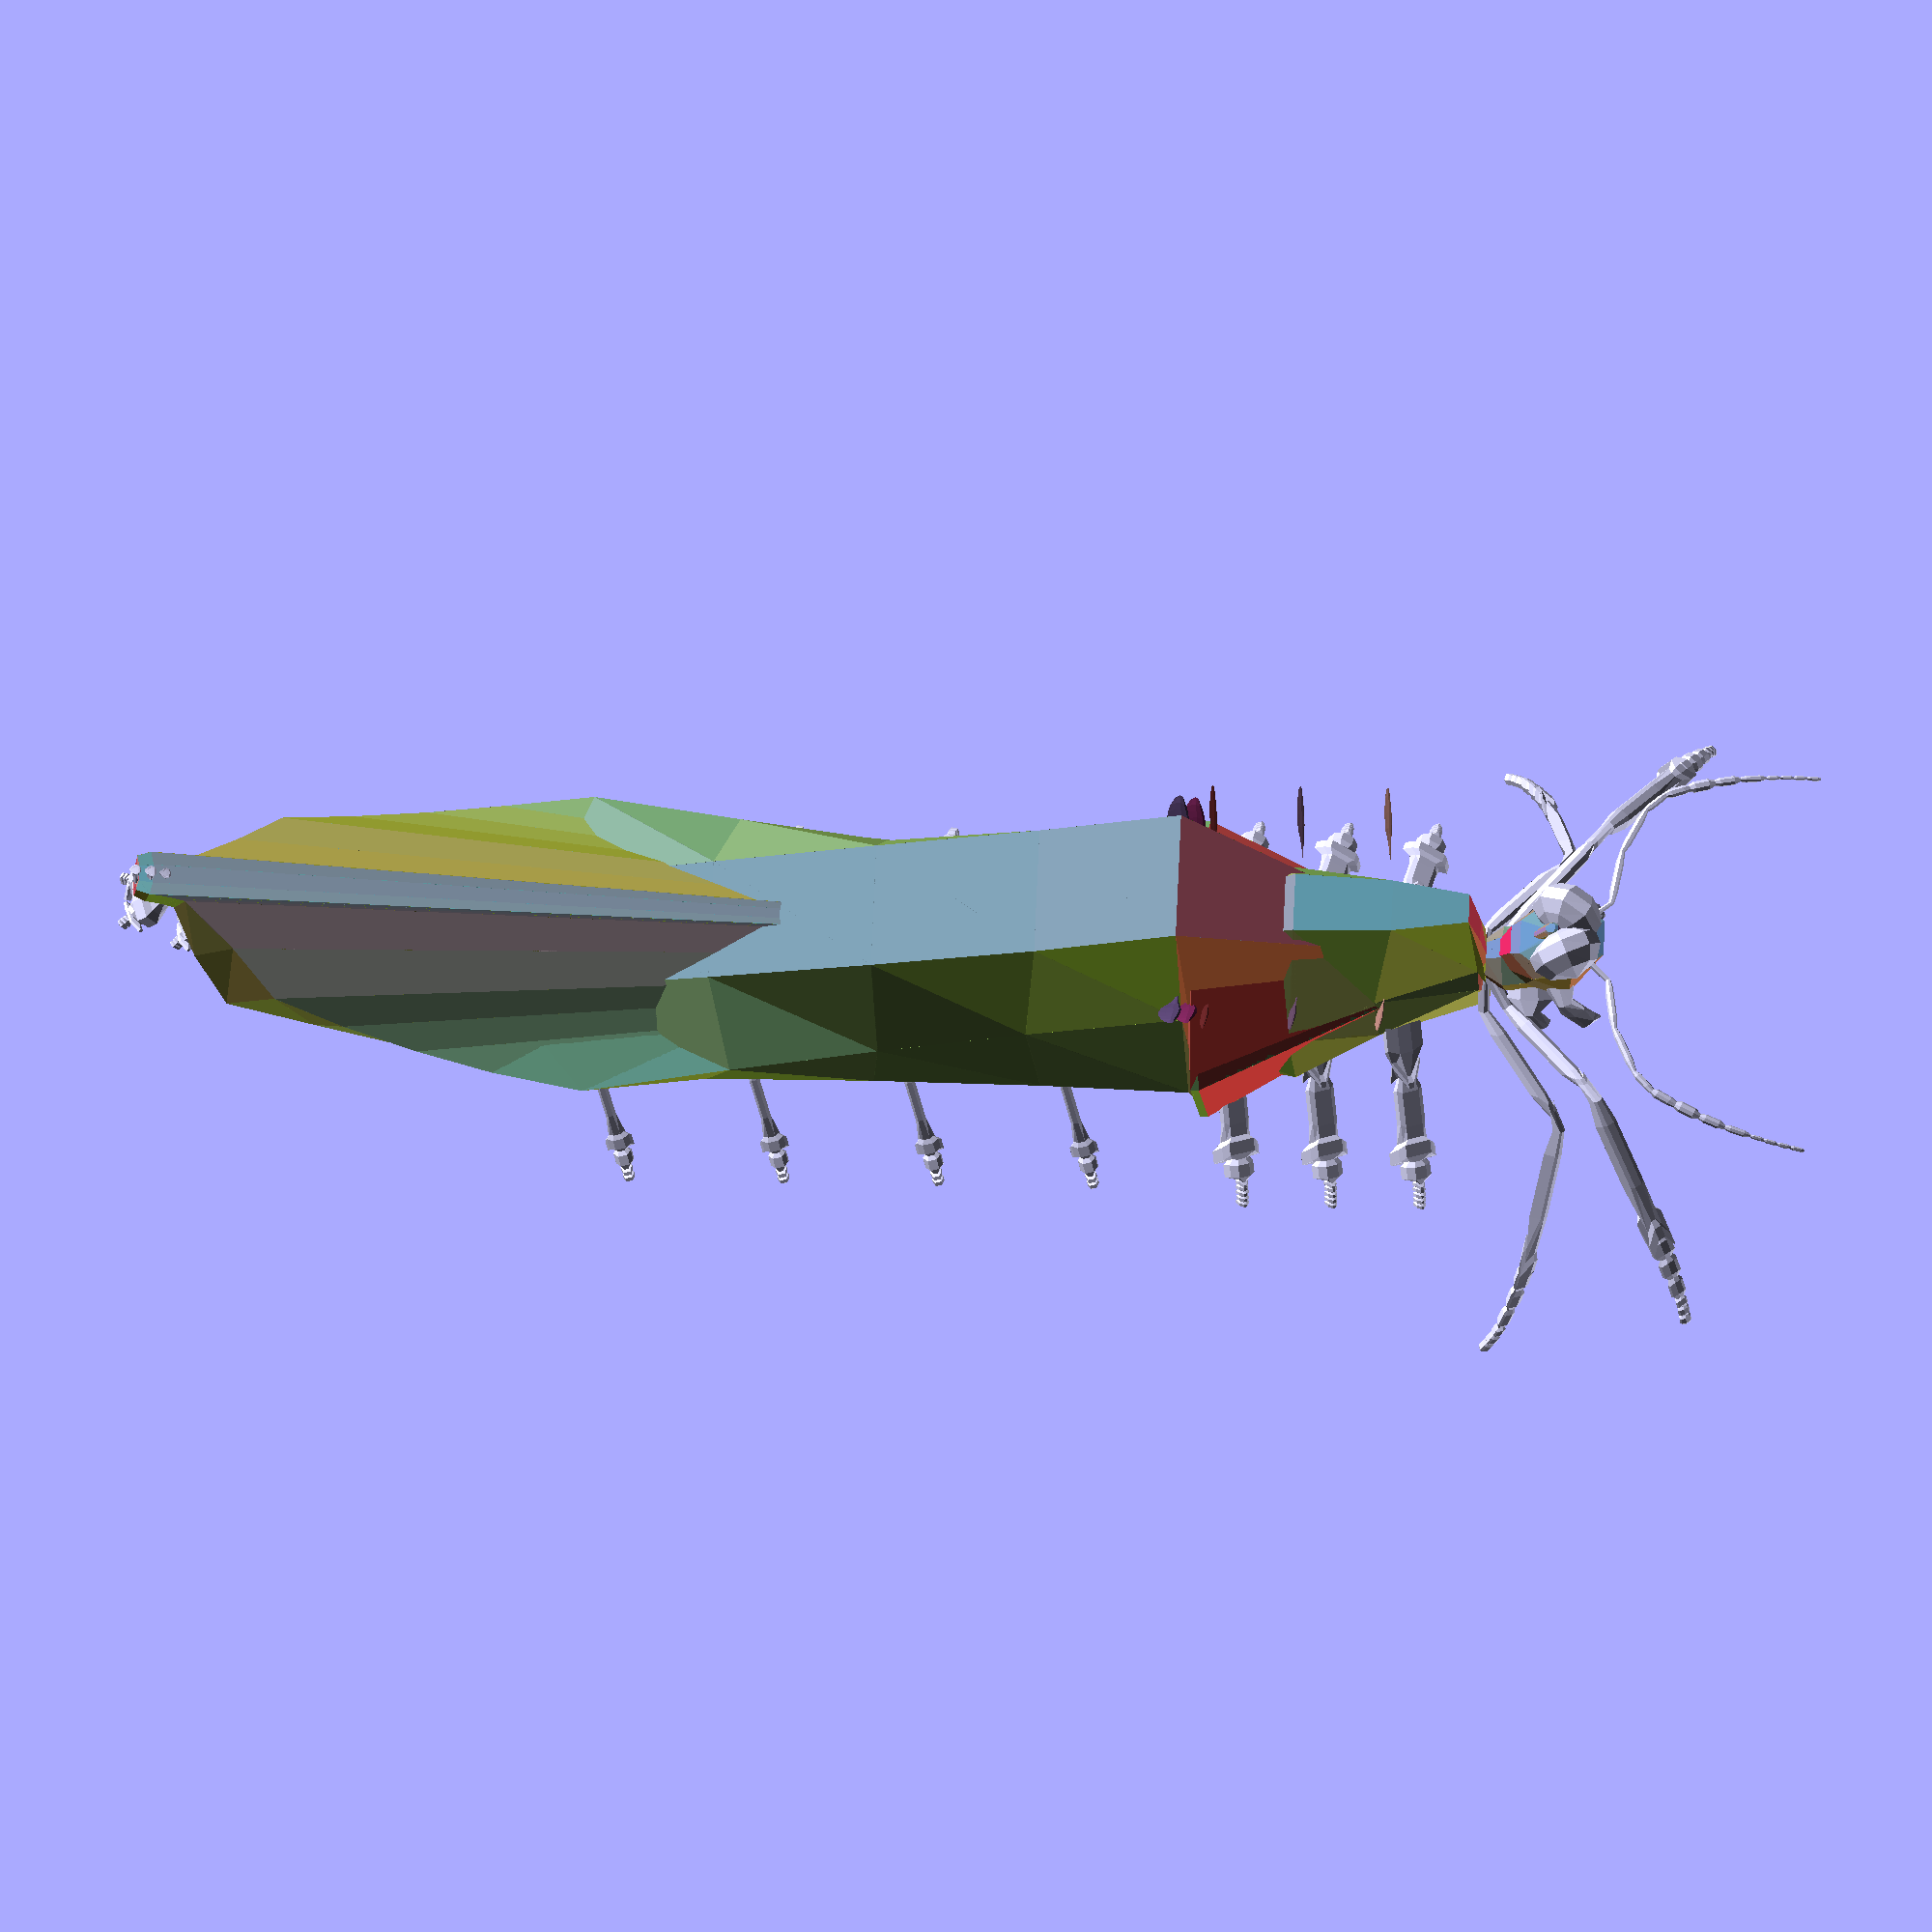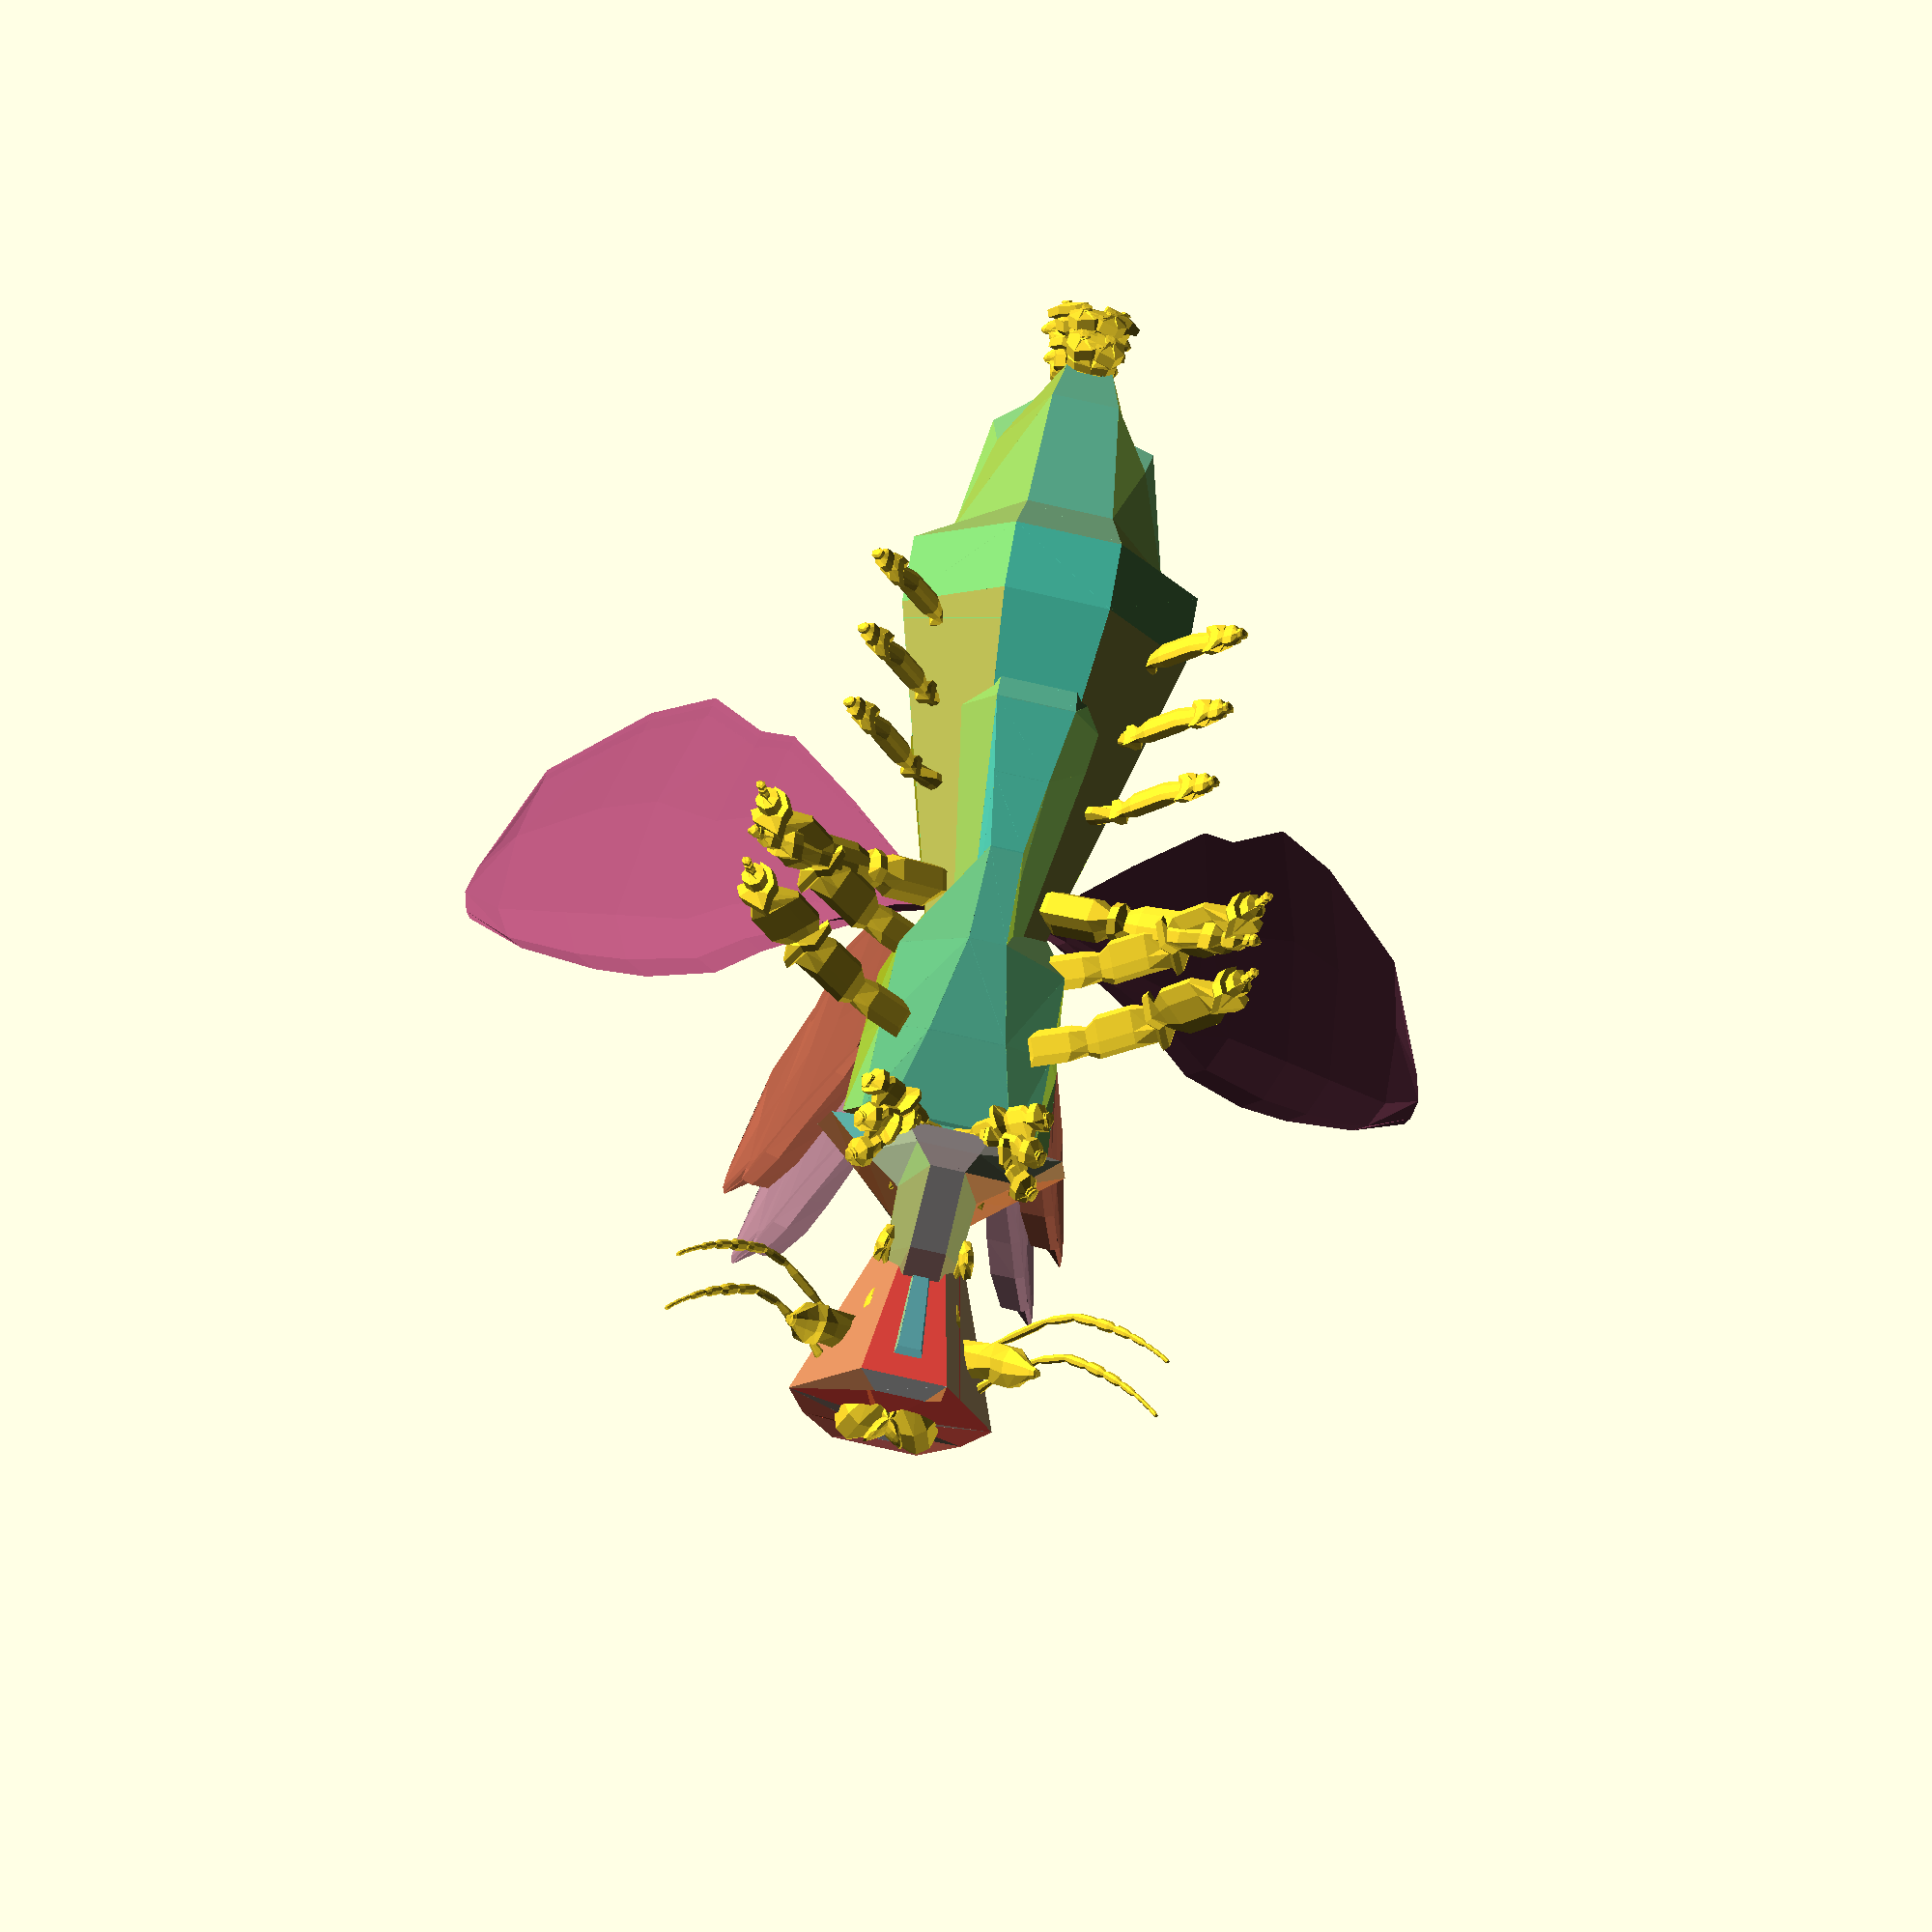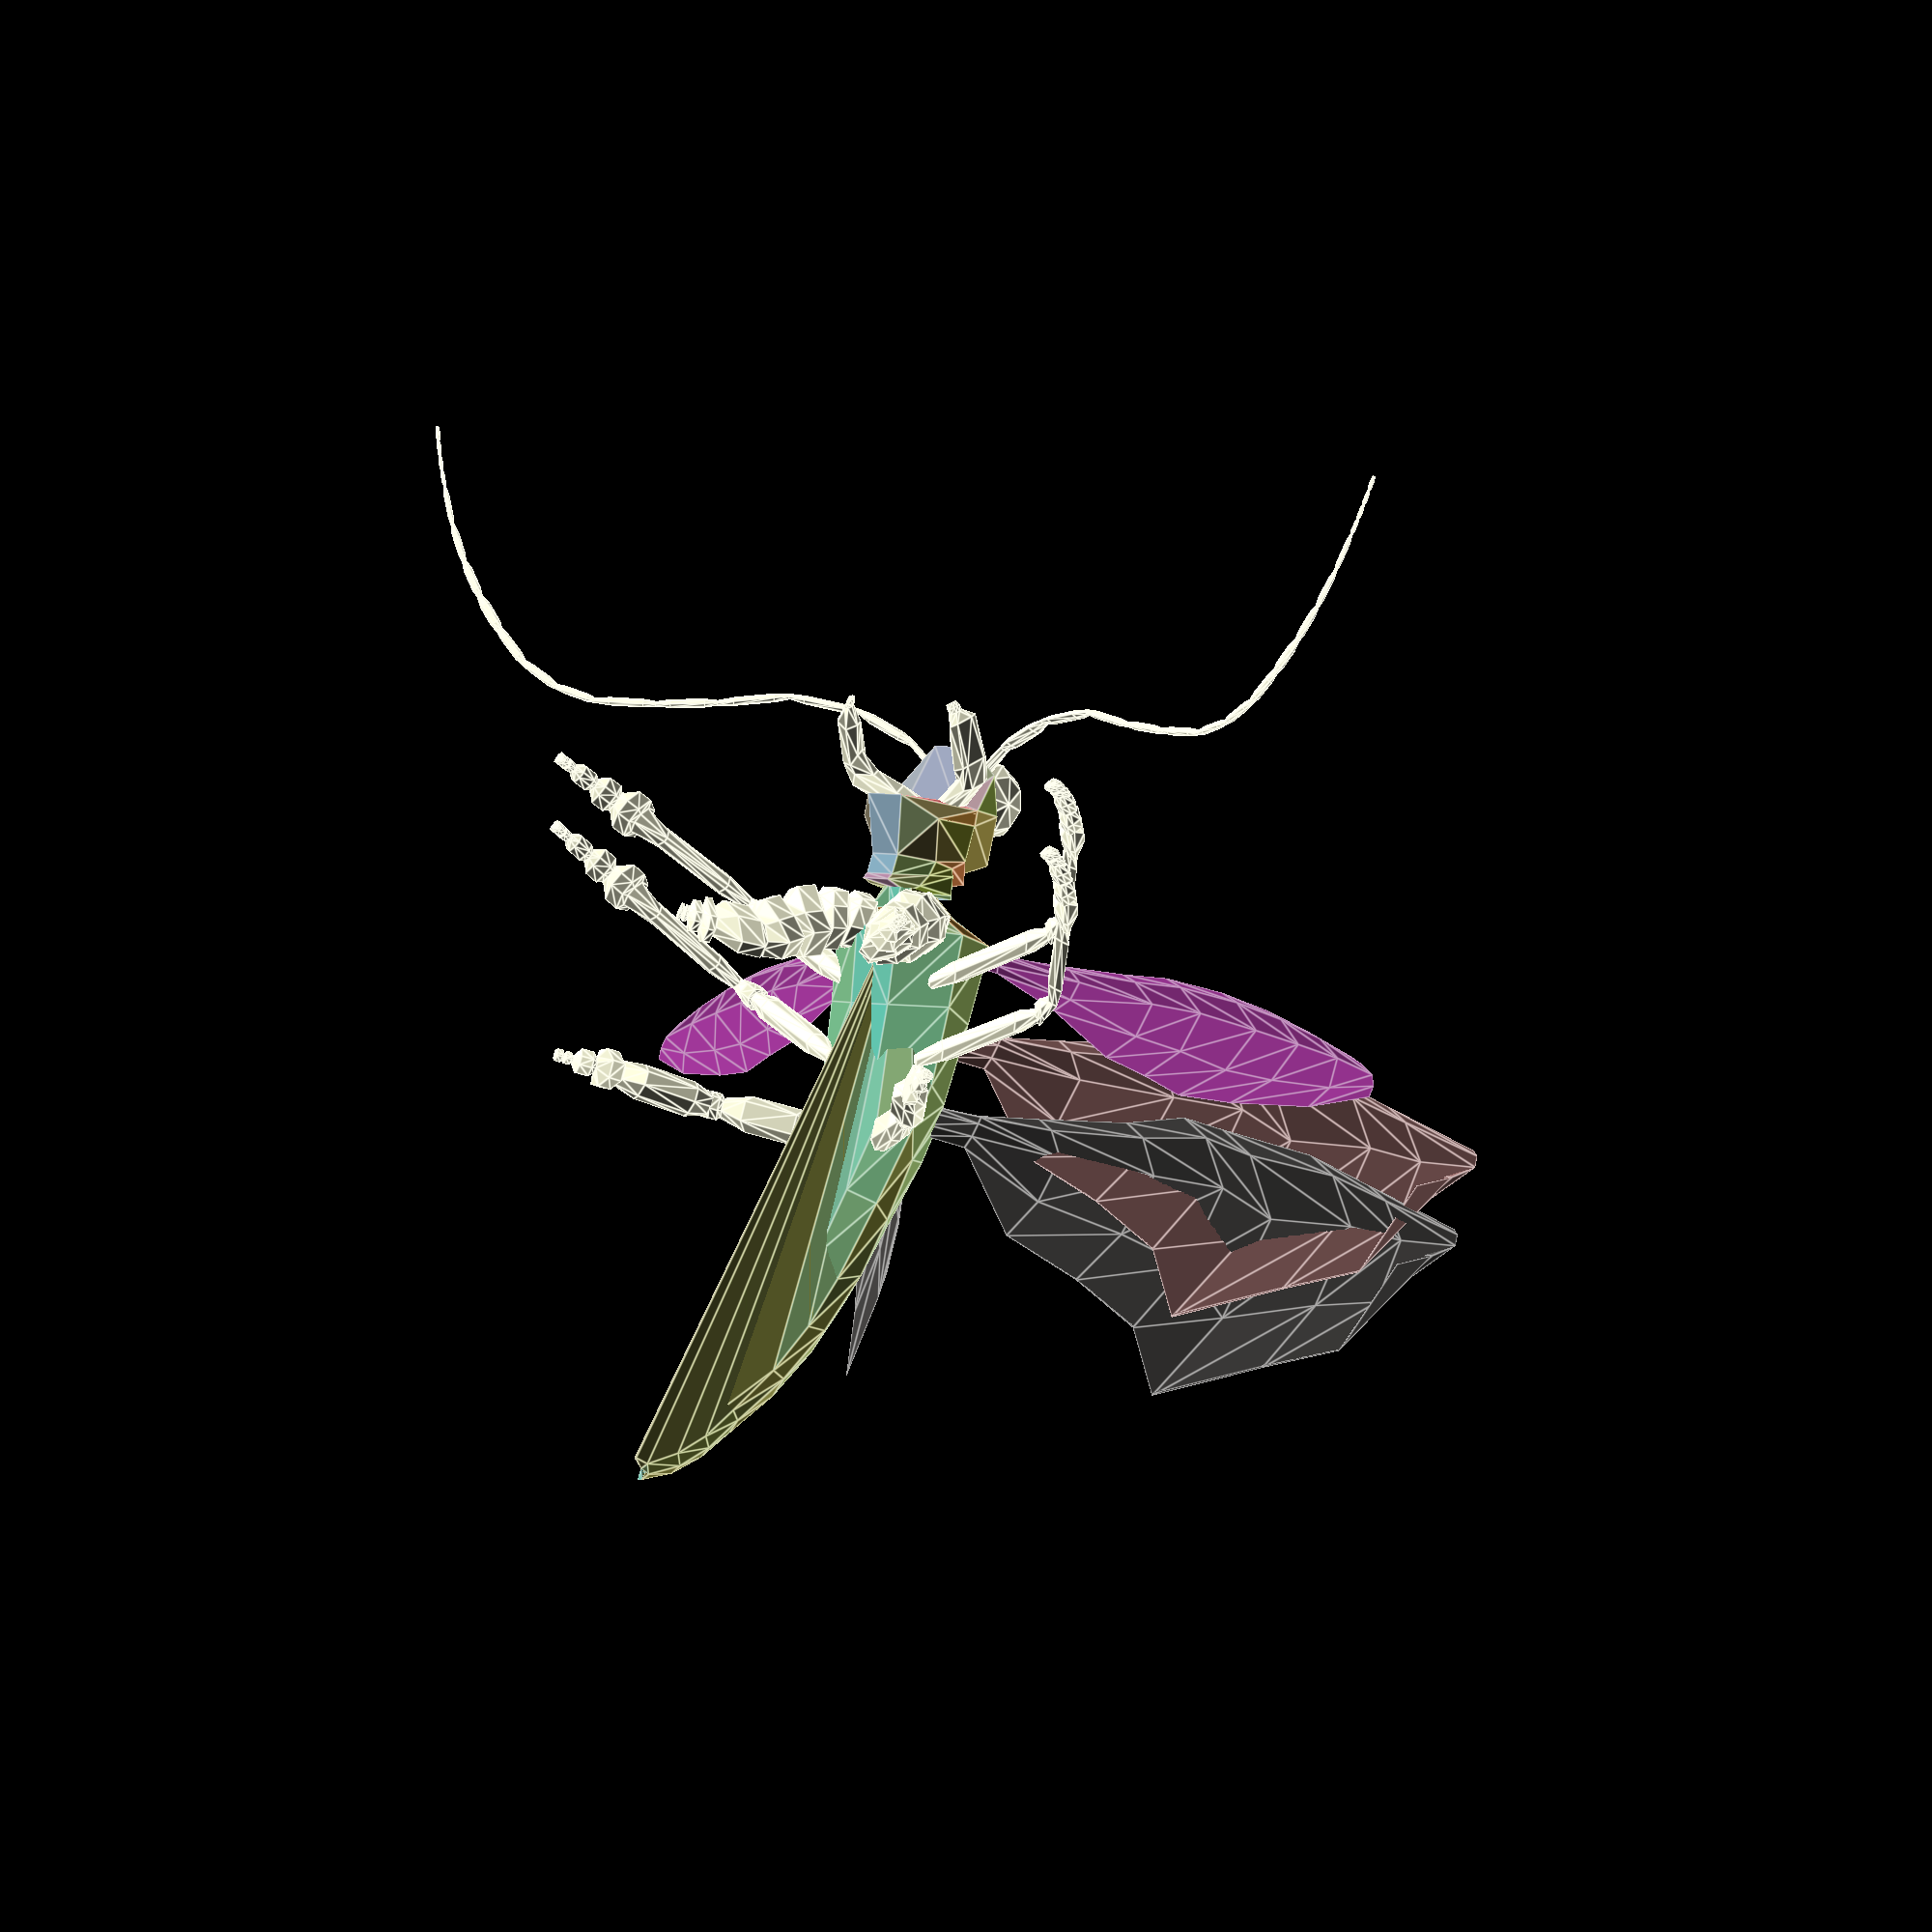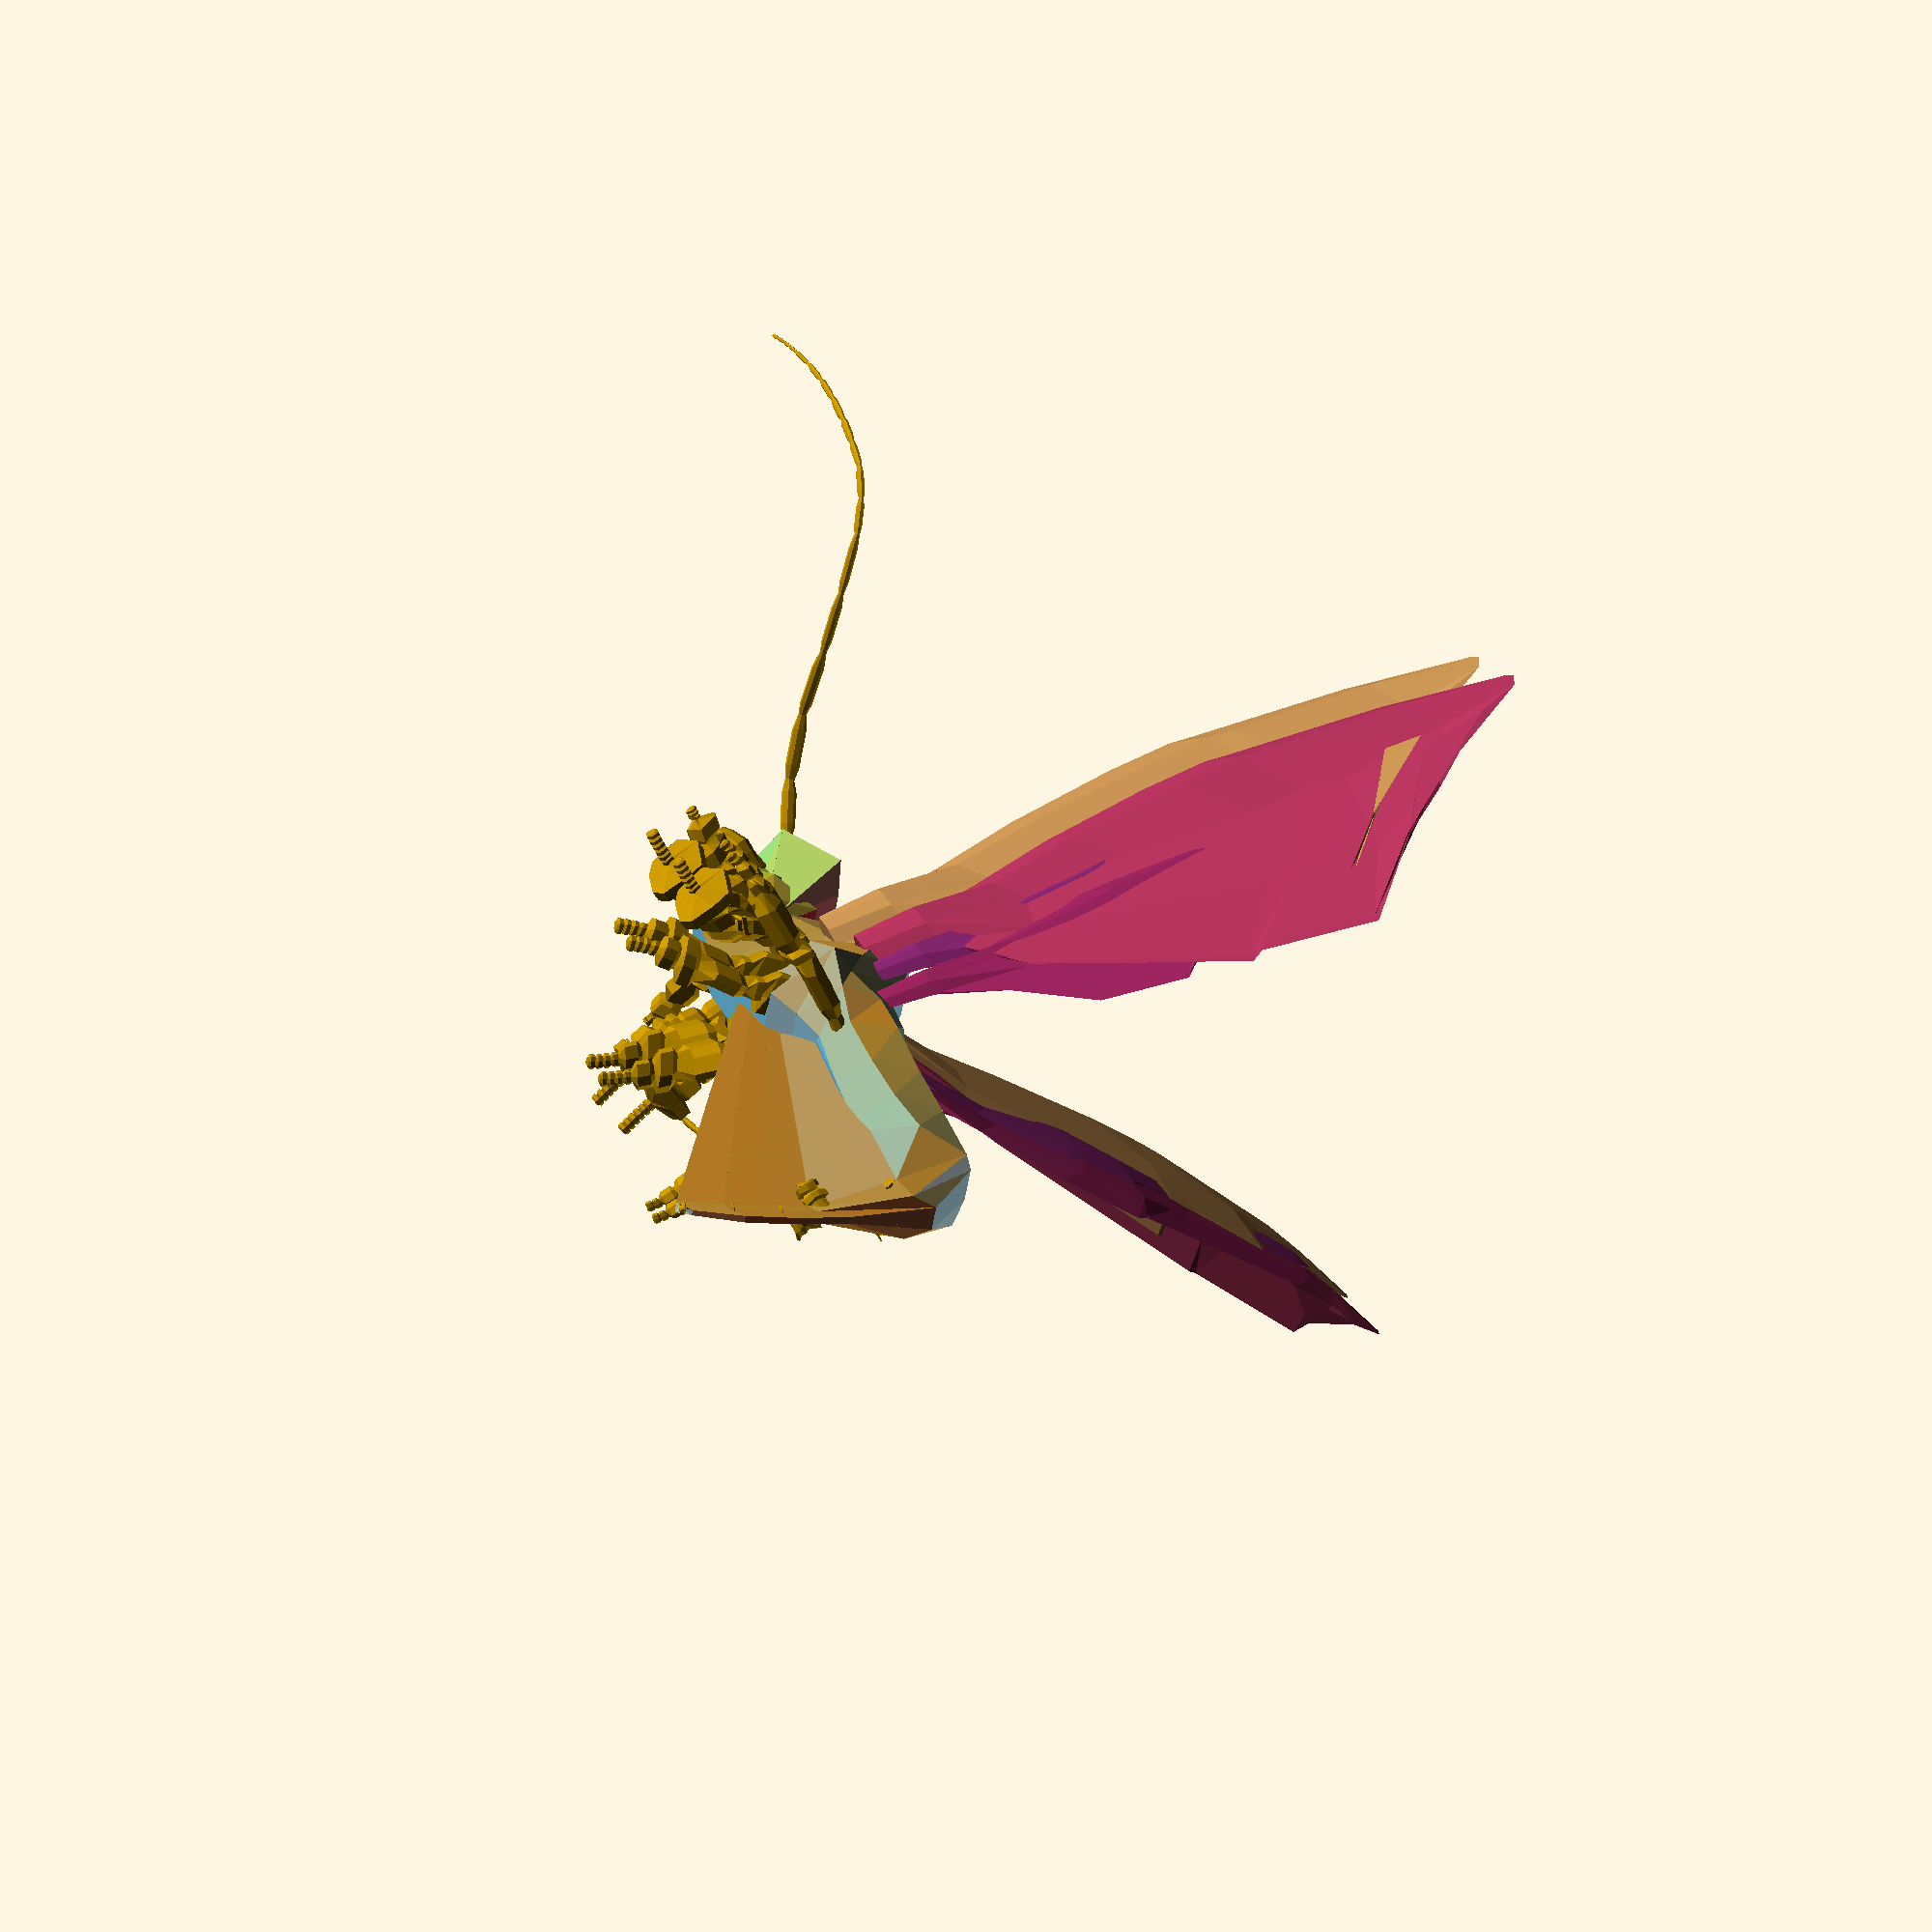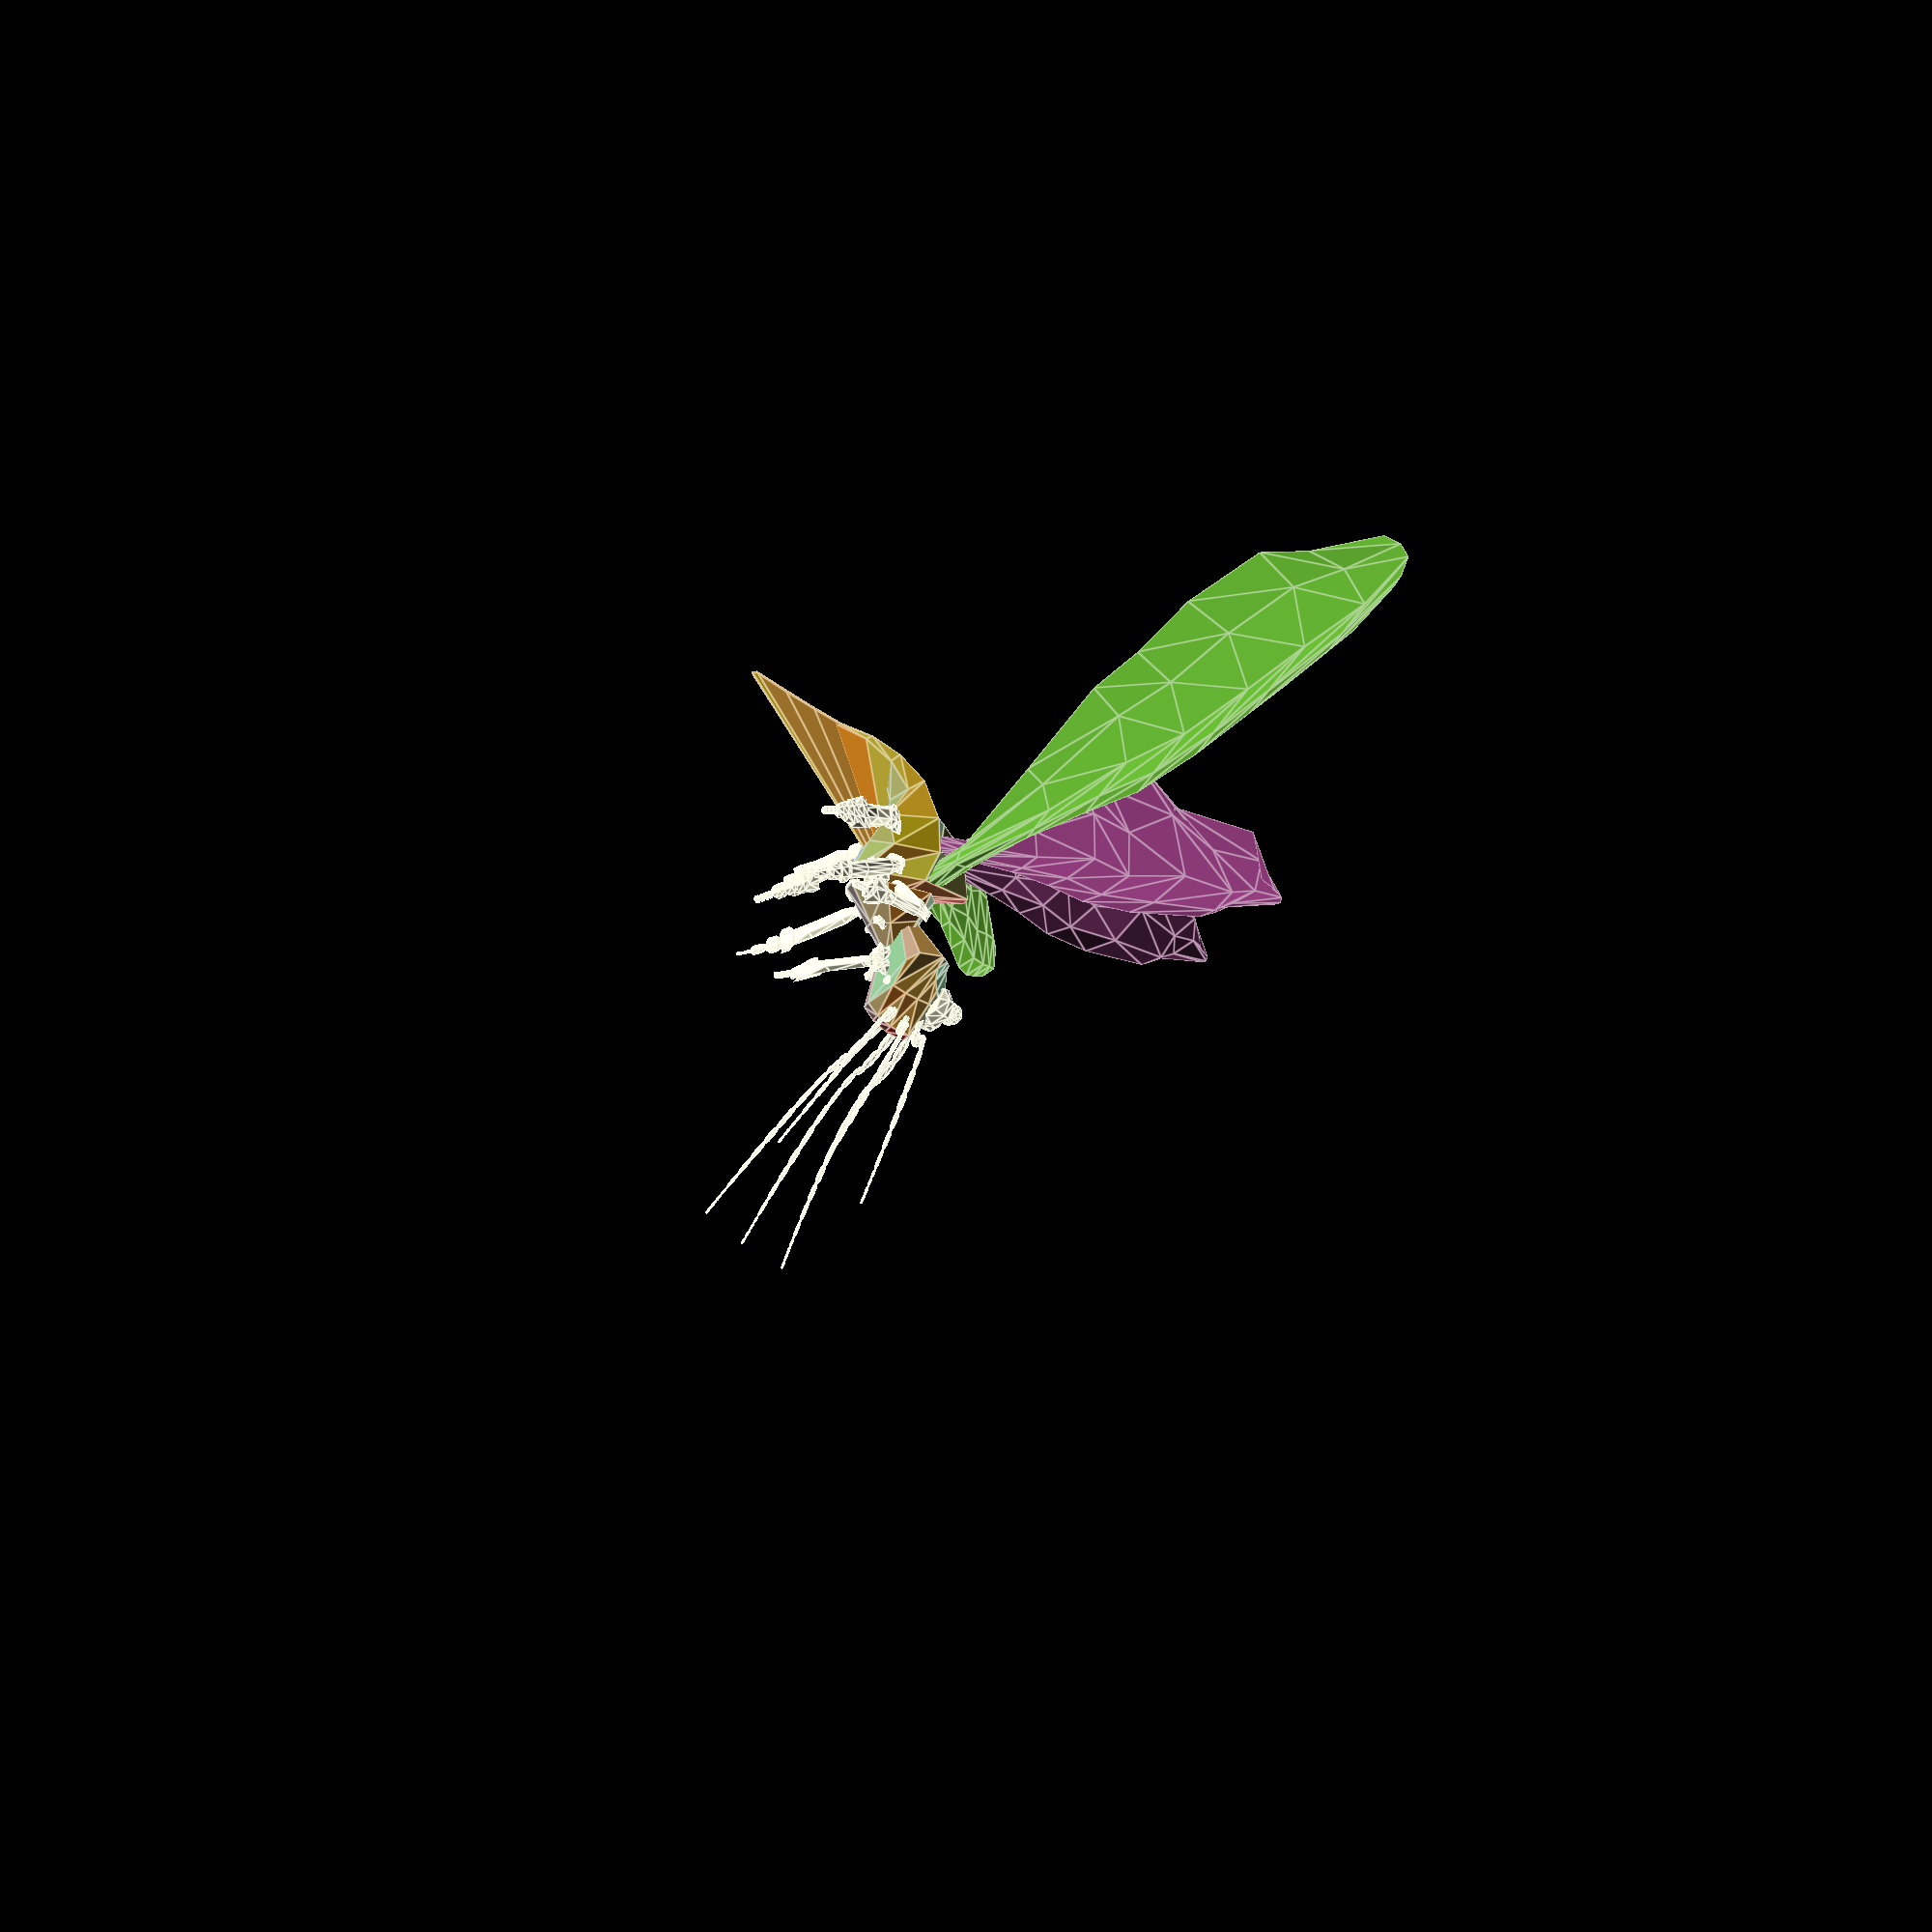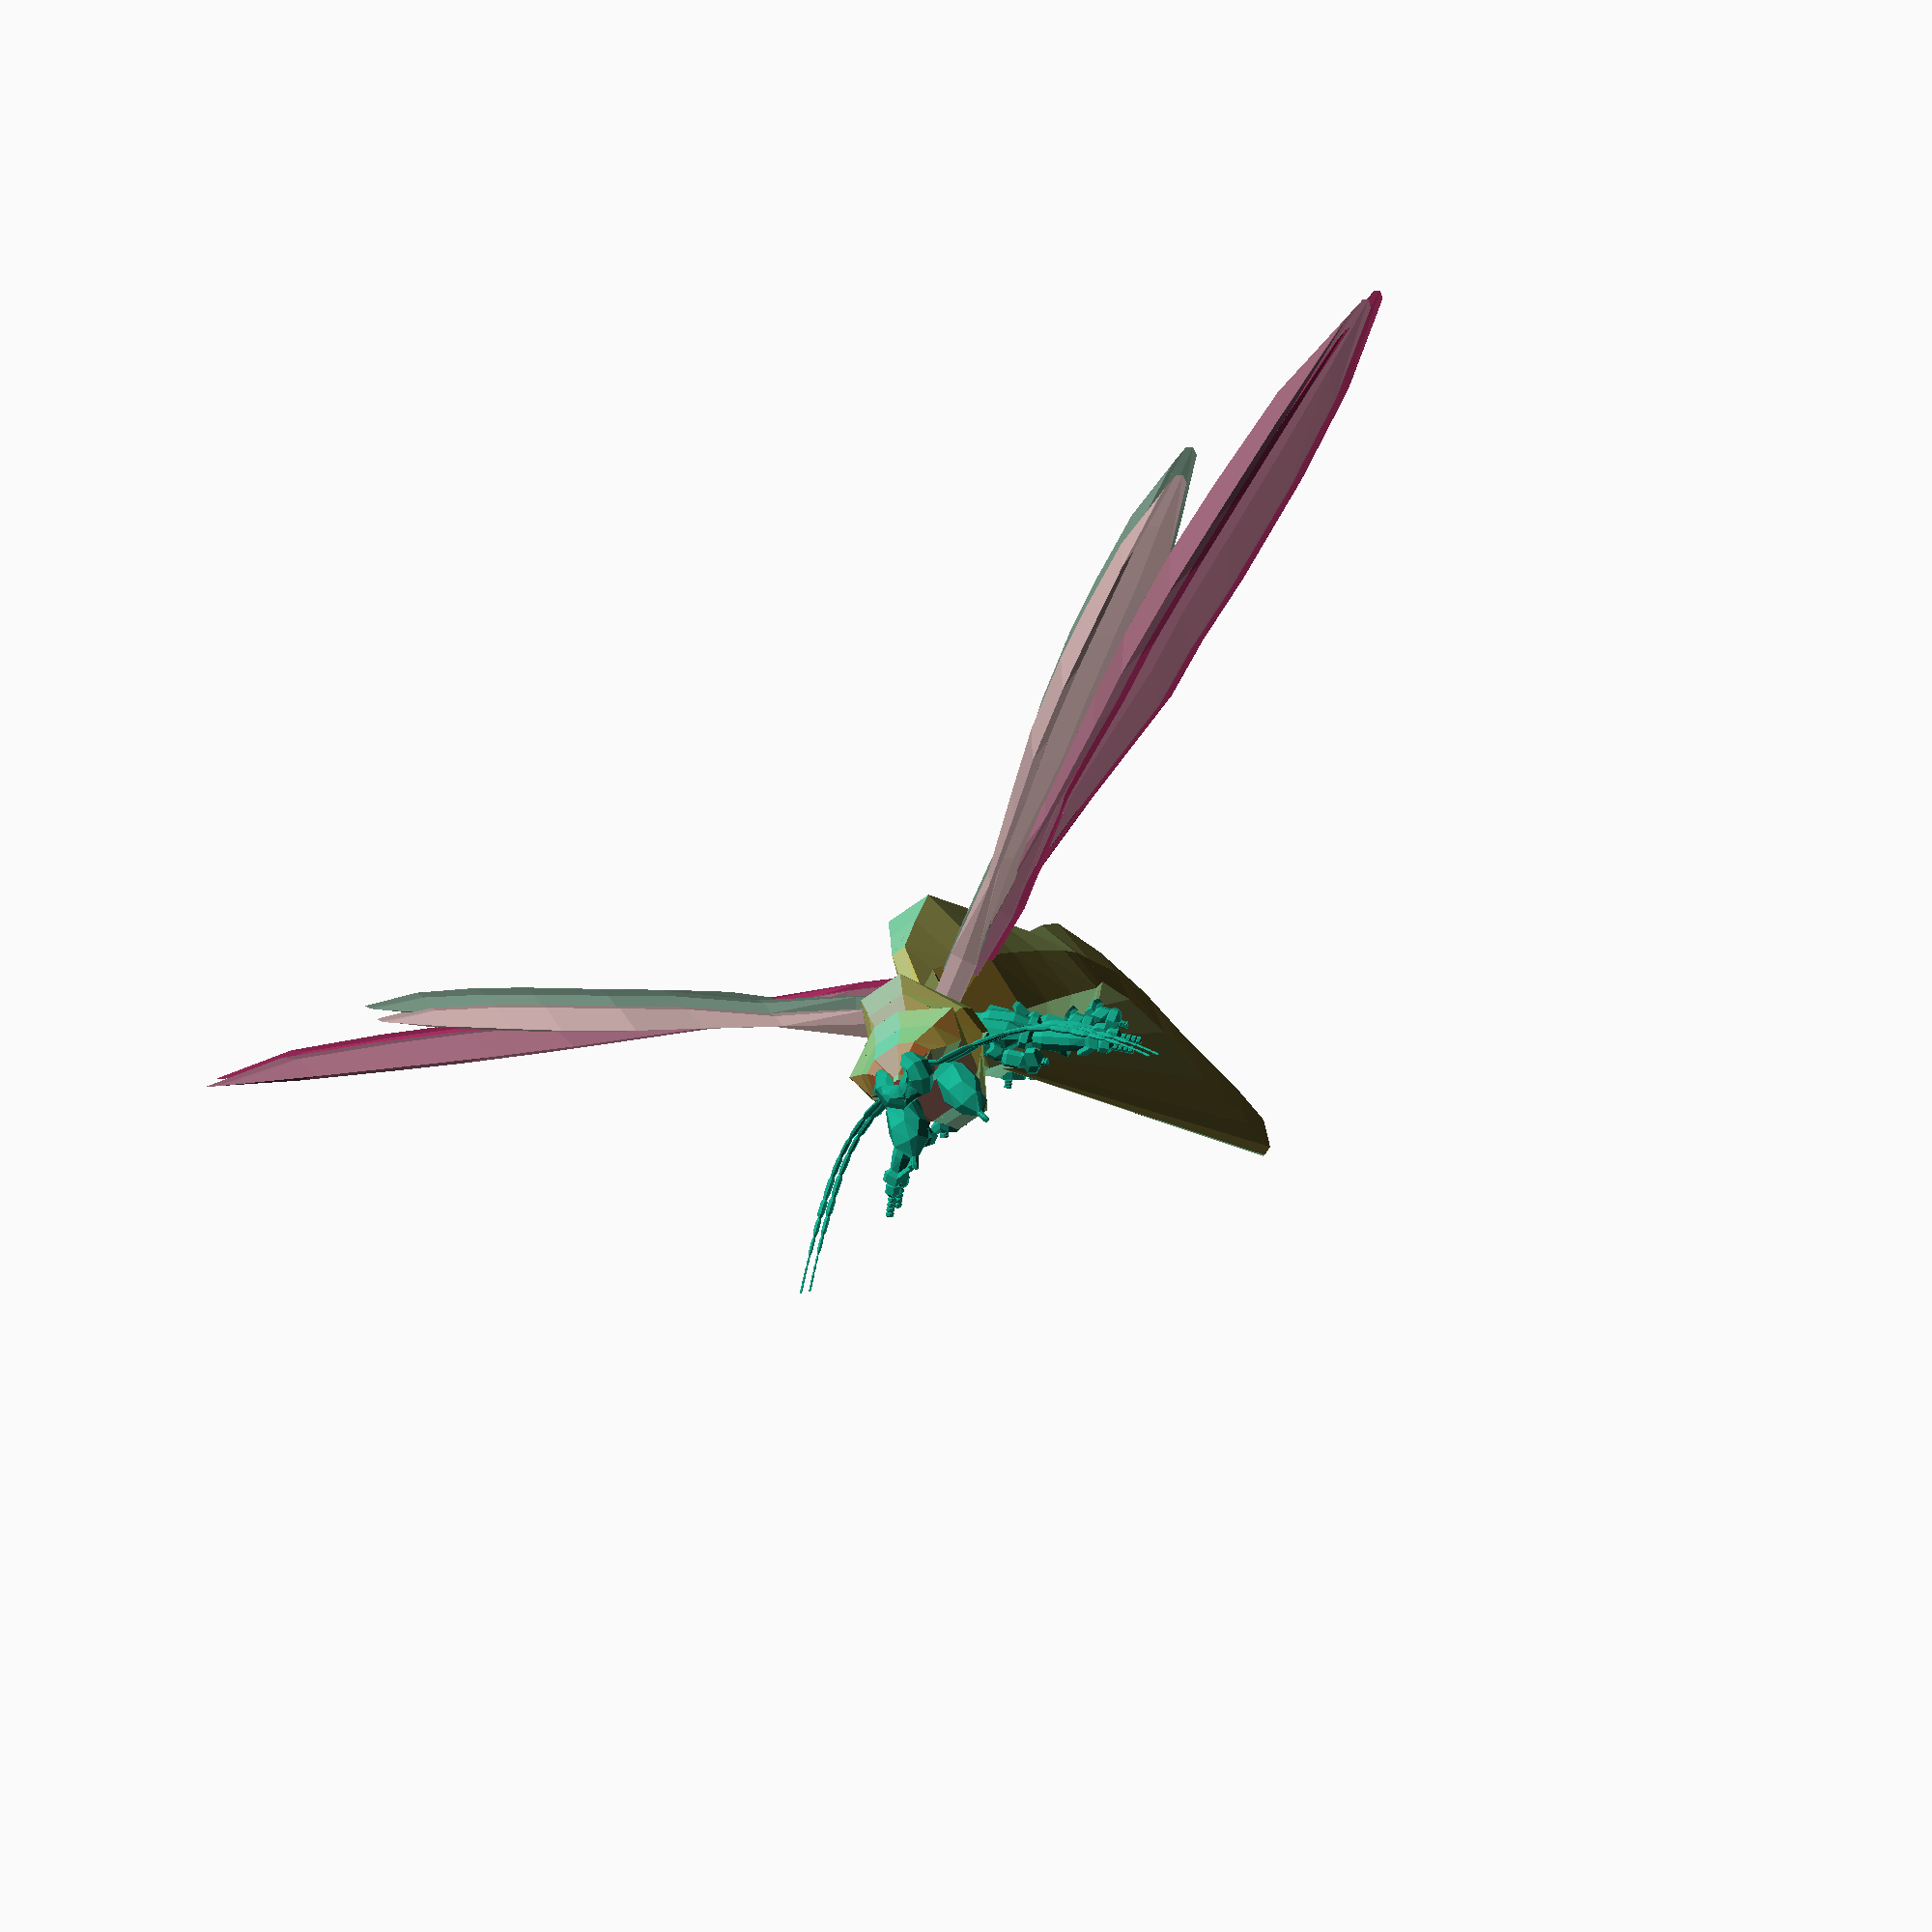
<openscad>
RING=8;
fork = [1, 1,1];

//echo(str("   wings=",wing,";   "));
xgrove = [0.15,0.65,0.75]; //[0.5,0.5,0.5];
logrove = [0.25,1,0.75]; //[0.5,0.5,0.5];
grove = [0.15,0.95,0.75]; //[0.5,0.5,0.5];
nogrove = [0,1,1]; //[0.5,0.5,0.5];
ring = [
  [0, 1, 1],
  [0, 0, 1.5], [0, -1, 1],
  [0, -1, -1],
  [0, 1, -1]
];
tex = [1,2,3,4,5,6]; //[["extparams"],["distmap -x,-y,-z,x,y,z"]];

//DNA = [base(), head(), ThoraxAbdomen()];
DNA =deepmutate( [base(), head(), ThoraxAbdomen()],0.02);
for (x=[0:100:0]){
for (y=[0:100:0]){
translate([x*3.5,y*3.5,0])rotate([0,0,180+rnd(-0,0)])MakeBug(DNA);
}}
echo(DNA);
//////////////////////MakeBug/////////////////////////////////////
module MakeBug(dna) {
    B = dna[0];
    Bm = flipring(B);
ufdna1=unfold(dna[1]);
ufdna2=unfold(dna[2]);
    H = populatelegs(populate(ufdna1));
    T = populatelegs(populate(ufdna2));

rotate( [0,0,180]) Ltrunk(Bm,H);
Ltrunk(B,T);

  }
  ///////////////////End of MakeBug /////////////////////////////////////////
module Ltrunk (state,T){
Points=trunk2mesh(state,T,0);
*for(i=[0:len(Points)-1])   {
color("Black")translate(Points[i])text(str(i),size=1);
}

Faces=concat(

[for(ii=[0:len(Points)-3])[min(len(Points)-1,max(0,ii)),min(len(Points)-1,max(0,ii+1)),min(len(Points)-1,max(0,ii+RING))]],
[for(ii=[-(RING-2):max(-(RING-2),len(Points)-(RING+1))])[min(len(Points)-1,max(0,ii)),min(len(Points)-1,max(0,ii+RING)),min(len(Points)-1,max(0,ii+(RING-1)))]]);
trunk=  cc([Points,Faces],0);
//polyhedron(trunk[0],trunk[1]);
//trender(trunk);
hrender(trunk);
lT1=len(T)-1;
for(i=[0:max(0,lT1)]){

L=T[i][2];

wing=(T[i][4]);

if(wing!=undef){color([0.35,0.5/(i+1),0.15]+rndc()*(0.5/(i/10+1)))
translate(T[i][1][2])translate([0,0,T[i][1][0][2]*0.5]){
wingcv=sanitycheck(wing);
//echo(wingcv);
translate([0,-T[i][1][0][2]*0.5,0])Makewing(wingcv);

mirror([0,1,0])translate([0,-T[i][1][0][2]*0.5,0])Makewing(wing);
}
}
if(len(L)>1){
LPoints=trunk2mesh(ringscale(T[i][2][4],[0.5,0.5,0.5]),L,0);
LFaces=concat(
[for(ii=[0:max(0,len(LPoints)-3)])[min(len(LPoints)-1,max(0,ii)),min(len(LPoints)-1,max(0,ii+1)),min(len(LPoints)-1,max(0,ii+8))]],
[for(ii=[-6:max(-6,len(LPoints)-9)])[min(len(LPoints)-1,max(0,ii)),min(len(LPoints)-1,max(0,ii+8)),min(len(LPoints)-1,max(0,ii+7))]]);
append=i>len(T)-2? cc([LPoints,LFaces],1): ([LPoints,LFaces]);
 translate(T[i][1][2])rotate([0,90+T[i][1][1][1],0])rotate([L[0][1][1][0],0,L[0][1][1][2]])
//hrender(append);
//trender(append);

polyhedron(append[0],append[1]);
;
mirror([0,10]) translate(T[i][1][2])rotate([0,90+T[i][1][1][1],0])rotate([L[0][1][1][0],0,L[0][1][1][2]])
//hrender(append);
//trender(append);

polyhedron(append[0],append[1])
;
;
}



//echo(i,T[i][1]);
}}

module line(p1, p2,d=[1,1,1]) {
  hull() {
   translate(p1)  rotate([0,90+atan2( p2[0]-p1[0],p2[2]-p1[2] ),0])scale([min(d[1]*0.5,d[2]),d[1],d[2]])rotate([0,90,0])sphere(1,$fn=8);
     translate(p2) rotate([0, atan2(p2[0]-p1[0]),0],p2[2]-p1[2])scale([min(d[1]*0.75,d[2]),d[1]*0.75,d[2]]*0.75)rotate([0,90,0])sphere(1,$fn=8);
  }
}
function axflip(v)=[v[0],v[1],-v[2]];
////////////////////////////////////////////////////////////
////////////////////////////////////////////////////////////
////////////////////////////////////////////////////////////
////////////////////////////////////////////////////////////
////////////////////////////////////////////////////////////
function trunk2mesh(state,T,i=-1)=let(ringo=mirring(T[i][1][4]))i==len(T)-1?
let (grove=T[i][1][3])
let(s=T[i][1][0])
let(r=lerp(T[min(len(T)-1,i+1)][1][1][1],T[i][1][1][1],0.5))
let(newring=ringtrans( ringrot(ringscale(ringo,s*grove[1]),r) ,T[i][1][2]),
points=concat( newring,[avrg(newring)]))
points
:
i==0? 
let(s=T[0][1][0])
let(newring=ringscale(ringo,axflip(s)),
points=concat([avrg(newring)+[1,0,0]],newring,trunk2mesh(state,T,i+1)))
points
:
let(s=T[i][1][0])
let (grove=T[i][1][3])
let(tr1=T[i][1][2])
let(tr2=lerp(T[i][1][2],T[min(len(T)-1,i+1)][1][2],0.2))
let(tr3=lerp(T[i][1][2],T[min(len(T)-1,i+1)][1][2],grove[2]))
let(r=lerp(T[min(len(T)-1,i+1)][1][1][1],T[i][1][1][1],0.5))
let(newring1=ringtrans( ringrot(ringscale(ringo,s*grove[1]),r) ,tr1))
let(newring=ringtrans( ringrot(ringscale(ringo,s),r) ,tr1))
let(newring2=ringtrans( ringrot(ringscale(ringo,s),r) ,tr2))
let(newring3=ringtrans( ringrot(ringscale(ringo,s),r) ,tr3),
points= grove[1]<0.7?concat( newring1,newring2,newring3,trunk2mesh(state,T,i+1)):concat( newring,trunk2mesh(state,T,i+1))
//concat( newring1,newring2,newring3,trunk2mesh(state,T,i+1))
)
points;



////////////////////////////////////////////////////////////
////////////////////////////////////////////////////////////
////////////////////////////////////////////////////////////
////////////////////////////////////////////////////////////
///////////////////////////////// Unroll and Populate Full bodyMap
function flipring(B)= let(v=B[4])[B[0],B[1],B[2],B[3],[ for(i=[0:len(v)-1])[-v[i][0],v[i][1],v[i][2]] ],B[5]]; 
function populate(fdna,state=[ [0,0,0], [0,0,0], [0,0,0] ],i=0)=
let(l=len(fdna)-1,nextstate=popadd(state,fdna[i]))(i==l)?poppack(state,fdna[i]):concat(poppack(state,fdna[i]),populate(fdna,nextstate,i+1));
function populatelegs(f)=[
for(i=[0:len(f)-1])f[i][2]!=[]?[f[i][0],f[i][1],populate(f[i][2]),f[i][3],f[i][4]]:[f[i][0],f[i][1],f[i][2],f[i][3],f[i][4]] ]; 
function popadd(state,fdna)=(len(fdna)==0)?state:let(x=fdna[1][0][0],newdir=state[1]+fdna[1][1])[fdna[1][0],newdir,state[2]+[sin(newdir[1])*x,0,cos(newdir[1])*x]];

function poppack(state,fdna)= let(nextstate=popadd(state,fdna))[[fdna[0],
[nextstate[0],nextstate[1],nextstate[2],fdna[1][3],fdna[1][4],fdna[1][5]],fdna[2],fdna[3],fdna[4] ]]; 

function unfold(fdna)=concat(repete(fdna,0),repete(fdna,1),repete(fdna,2),repete(fdna,3),repete(fdna,4),repete(fdna,5),repete(fdna,6),repete(fdna,7),repete(fdna,8),repete(fdna,9),repete(fdna,10),repete(fdna,11),repete(fdna,12),repete(fdna,13),repete(fdna,14),repete(fdna,15));

function repete(v,i)= 
let(c=round(v[i][0])) 
c>0?
let(l=max(0,len(v)-1))
let(j=min(i+1,l))
[
 for(n=[1:c])[
v[i][0],
[
let(temp=lerp(v[i][1][0],v[j][1][0],n/c))

[v[i][1][0][0],temp[1],temp[2]], v[i][1][1]/c,
v[i][1][2],lerp(v[i][1][3],v[j][1][3],n/c),lerp(v[i][1][4],v[j][1][4],n/c),//ring lerp(v[i][1][5],v[j][1][5],n/c),
],
unfold(v[i][2]),//legs
v[i][3],
v[i][4]  //wings
]]:[];

/////////////////////// Defining Default Body Parts Function s
  function  eye1()=[
[1,[[1,0.1,0.1],[-65+rnd(-30,30),180+rnd(-30,30),rnd(10,30)],[0,0,0],nogrove,Xring(8,1,0),tex],fork],
[1,[   [1.1, 1, 1], [0,0,0],[7,8,9],nogrove,Xring(8,1,0),tex],fork],
[1,[ [3.03893, 7.97785, 7.97785] ,[0,0,0],[7,8,9],nogrove,Xring(8,1,0),tex],fork],
[1,[ [4.85528, 12.61057, 12.61057] ,[0,0,0],[7,8,9],nogrove,Xring(8,1,0),tex],fork],
[1,[ [4.85528, 12.61057, 12.61057] ,[0,0,0],[7,8,9],nogrove,Xring(8,1,0),tex],fork], 
[1,[  [3.03893, 8.97785, 8.97785],[0,0,0],[7,8,9],nogrove,Xring(8,1,0),tex],fork],
[1,[  [0.1, 0.1, 0.1] ,[0,0,0],[7,8,9],nogrove,Xring(8,1,0),tex], fork]];    
  function  eye2()=[
[1,[[1,0.11,0.11],[-65+rnd(-30,30),180+rnd(-30,30),rnd(10,30)],[0,0,0],nogrove,Xring(8,1,0),tex],fork],
[1,[   [1, 2, 2], [0,0,0],[7,8,9],nogrove,Xring(8,1,0),tex],fork],
[1,[ [3.03893, 7.97785*1.5, 7.97785*2] ,[0,0,0],[7,8,9],nogrove,Xring(8,1,0),tex],fork],
[0.5,[ [4.85528, 12.61057*1.5, 12.61057*2] ,[0,0,0],[7,8,9],nogrove,Xring(8,1,0),tex],fork],
[0.5,[ [4.85528, 12.61057*1.5, 12.61057*2] ,[0,0,0],[7,8,9],nogrove,Xring(8,1,0),tex],fork], 
[1,[  [3.03893, 8.97785*1.5, 8.97785*2],[0,0,0],[7,8,9],nogrove,Xring(8,1,0),tex],fork],
[1,[  [0.1, 0.1, 0.1] ,[0,0,0],[7,8,9],nogrove,Xring(8,1,0),tex], fork]];  

function  ant1()=[
[1,[[5,5,5],[0+rnd(-10,50),180+rnd(10,50),rnd(50,150)],[100,0,0],xgrove,Xring(8),tex],fork],
[1,[[15,3,3], [0,30,0],[7,8,9],xgrove,Xring(8),tex],fork],
[1,[[16,2,2],[0,35,0],[7,8,9],xgrove,Xring(8),tex],fork],
[1,[[15, 2,2],[0,-15,0],[7,8,9],xgrove,Xring(8),tex],fork],
[2,[[6,2,2],[0,-45,0],[7,8,9],xgrove,Xring(8),tex],fork], 
[2,[[7,3,3],[0,-15,0],[7,8,9],xgrove,Xring(8),tex],fork],
[3,[[5,1,1],[0,-7,0],[7,8,9],xgrove,Xring(8),tex], fork]]; 
 function  ant2()=[
[1,[[5,5,5],[0+rnd(-10,50),rnd(170+rnd(10,50),190),rnd(50,150)],[100,0,0],xgrove,Xring(8),tex],fork],
[2,[[25,5,3], [0,30,0],[7,8,9],xgrove,Xring(8),tex],fork],
[2,[[26,5,2],[0,35,0],[7,8,9],xgrove,Xring(8),tex],fork],
[2,[[25, 3,2],[0,-15+rnd(-20,20),0],[7,8,9],xgrove,Xring(8),tex],fork],
[4,[[16,2,2],[0,-45+rnd(-20,20),0],[7,8,9],xgrove,Xring(8),tex],fork], 
[6,[[17,1,rnd(3,0.5)],[0,-15+rnd(-20,20),0],[7,8,9],xgrove,Xring(8),tex],fork],
[5,[[5,rnd(3,0.5),1],[0,-7,0],[7,8,9],xgrove,Xring(8),tex], fork]];  

function  mandible()=[
[1,[[10,5,0.1],[0+rnd(-20,20),180+45+rnd(-20,20),rnd(80,100)],[100,0,0],xgrove,Xring(8,1,0.5),tex],fork],
[1,[[10,7,4], [0,15,0],[7,8,9],xgrove,Xring(8,1,0.5),tex],fork],
[1,[[5,10,3],[0,-15,0],[7,8,9],logrove,Xring(8,1,0.5),tex],fork],
[1,[[7,5,3],[0,-55,0],[7,8,9],logrove,Xring(8,1,0.5),tex],fork],
[1,[[5,10,3],[0,-35,0],[7,8,9],logrove,Xring(8,1,0.5),tex],fork], 
[1,[[4,5,3],[0,-25,0],[7,8,9],logrove,Xring(8,1,0.5),tex],fork],
[1,[[1,3,0.5 ],[0,-17,0],[7,8,9],grove,Xring(8,1,0.5),tex], fork]];
function  bna(ii=1)=let(i=(ii-5)*-7)[
[1,[[10,5,2],[0+rnd(-20,20),220+rnd(-20,20),90+i+rnd(-20,20)],[100,0,0],xgrove,Xring(8,1,0.5),tex],fork],
[1,[[15,2,2], [0,55,0],[7,8,9],xgrove,Xring(8,1,0.5),tex],fork],
[1,[[60,2,2],[0,35,0],[7,8,9],xgrove,Xring(8,1,0.5),tex],fork],
[1,[[5, 2,2],[0,-35,0],[7,8,9],xgrove,Xring(8,1,0.5),tex],fork],
[1,[[60,2,2],[0,-45,0],[7,8,9],xgrove,Xring(8,1,0.5),tex],fork], 
[rnd(2,5),[[10,rnd(5,8),1],[0,rnd(-30,55),0],[7,8,9],xgrove,Xring(8,1,0.5),tex],fork],
[2,[[5,rnd(3,0.5),rnd(3,0.5)],[0,-17,0],[7,8,9],xgrove,Xring(8,1,0.5),tex], fork]];


function bna2(ii=1)=let(i=(ii-5)*-7)[
[0,[[0,1,1],[0+rnd(-20,20),220+i+rnd(-20,20),90+i+rnd(-20,20)],[100,0,0],xgrove,Xring(8,1,0.5),tex],fork],
[0,[[0,1, 1],[0,0,0],[7,8,9],xgrove,Xring(8,1,0.5),tex],fork],
[0,[[0,1,1],[0,0,0],[7,8,9],xgrove,Xring(8,1,0.5),tex],fork],
[0,[[0,1,1],[0,0,0],[7,8,9],xgrove,Xring(8,1,0.5),tex],fork],
[0,[[0,1,1],[0,0,0],[7,8,9],xgrove,Xring(8,1,0.5),tex],fork], 
[0,[[0,1,1],[0,0,0],[7,8,9],xgrove,Xring(8,1,0.5),tex],fork],
[0,[[0,rnd(3,0.5),rnd(3,0.5)],[0,0,0],[7,8,9],xgrove,Xring(8,1,0.5),tex], fork]];
function bna3(ii=1)=let(i=(ii-5)*-7)[
[rnd(2),[[rnd(3,15),rnd(3,15),rnd(3,15)],[i+rnd(-20,20),220+rnd(-20,20),90+i+rnd(-20,20)],[7,8,9],xgrove,Xring(8,1,0.5),tex],fork],
[rnd(2),[[rnd(3,15),rnd(3,15),rnd(3,15)],[0,rnd(-30,30),0],[7,8,9],xgrove,Xring(8,1,0.5),tex],fork],
[rnd(2),[[rnd(3,15),rnd(3,15),rnd(3,15)],[0,rnd(-60,-30),0],[7,8,9],xgrove,Xring(8,1,0.5),tex], fork],
[rnd(2),[[rnd(3,15),rnd(3,15),rnd(3,15)],[0,rnd(-30,30),0],[7,8,9],xgrove,Xring(8,1,0.5),tex],fork],
[rnd(2),[[rnd(3,15),rnd(3,15),rnd(3,15)],[0,rnd(30,60),0], [7,8,9],xgrove,Xring(8,1,0.5),tex],fork],
[rnd(2),[[rnd(3,15),rnd(3,15),rnd(3,15)],[0,rnd(-30,30),0],[7,8,9],xgrove,Xring(8,1,0.5),tex], fork],
[rnd(8),[[rnd(3,0.5),rnd(3,2),rnd(3,2)],[0,rnd(-30,30),0],[7,8,9],xgrove,Xring(8,1,0.5),Xring(8,1,0.5),tex],fork]]; 
function ThoraxAbdomen()=lerp(rndTA(),[
[1,[[5,6,6],[0,-90,0],[7,8,9],lerp(xgrove,logrove,rnd()),Xring(RING,1,0.5),tex],lerp(bna2(1),bna3(1),rnd()),fork ],
[1,[[2,5, 8],[0,5,0],[7,8,9],lerp(xgrove,logrove,rnd()),Xring(RING,1,0.5),tex],lerp(bna(2),bna3(2),rnd()),fork,wingmix(1)],
[1,[[20,20,30],[0,-10,0],[7,8,9],lerp(xgrove,logrove,rnd()),Xring(RING,1,0.5),tex], lerp(bna(3),bna3(3),rnd()),fork,wingmix(1)],
[1,[[20,24,28],[0,-15,0],[7,8,9],lerp(xgrove,logrove,rnd()),Xring(RING,1,0.5),tex],lerp(bna(4),bna3(4),rnd()),fork ],
[1,[[20,19,19],[0,rnd(-15,15),0], [7,8,9],lerp(xgrove,logrove,rnd()),Xring(RING,1,0.5),tex],lerp(bna2(5),bna3(5),rnd(0,0.1)),fork ],
[3,[[17,18,8],[0,rnd(-50,50),0],[7,8,9],lerp(xgrove,logrove,rnd()),Xring(RING,1,0.5),tex], lerp(bna2(6),bna3(6),rnd(0,0.1)),fork ],
[3,[[20,1,1],[0,rnd(-25,25),0],[7,8,9],lerp(xgrove,logrove,rnd()),Xring(RING,1,0.5),tex],lerp(bna2(7),bna3(7),rnd(0,0.1)),fork ]],rnd());



function head()=lerp(hrndTA(),[
[1,[[1,6,6],[0,-90,0],[7,8,9],logrove,Xring(RING,1,0.3),tex],bna2(1),fork],
[1,[[4,8,8],[0,-15,0],[7, 8,9],logrove,Xring(RING,1,0.3),tex],bna2(1),fork],
[1,[[8,12,12],[0,35,0],[7,8,9],logrove,Xring(RING,1,0.3),tex],lerp(mandible(),bna2(1),rnd(0,0.5)),fork],
[1,[[10, 12,12],[0,35,0],[7,8,9],logrove,Xring(RING,1,0.3),tex],lerp(mandible(),bna2(1),rnd(0,0.5)),fork],
[1,[[10,12,13],[0,25,0],[7,8,9],logrove,Xring(RING,1,0.3),tex], lerp(ant2(),ant1(),rnd()),fork],
[1,[[3,15,15],[0,45,0],[7,8,9],logrove,Xring(RING,1,0.3),tex],lerp(eye2(),eye1(),1),fork], 
[1,[[3,2,2],[0,0,0],[7,8,9],xgrove,Xring(RING,1,0.3),tex],lerp(bna2(1),bna2(1),rnd()),fork]],rnd(0.2,0.9)); 


function base()=[[10,10,10], [0,-90,0],[0,0,0],grove,revXring(RING,1,0.3),tex];


function rndTA()=[
[rnd(4),[[rnd(1,1),6,6],[0,-90,0],[7,8,9],lerp(xgrove,logrove,rnd()),Xring(RING,1,0.5),tex],lerp(bna3(1),lerp(bna2(1),bna(1),rnd()),rnd()),fork,],
[rnd(4),[[rnd(3,60),rnd(3,60), rnd(3,60)],[0,rnd(-3,3),0],[7,8,9],lerp(xgrove,logrove,rnd()),Xring(RING,1,0.5),tex],lerp(bna3(),lerp(bna2(2),bna(2),rnd()),rnd()),fork,lerp(wing3(),wingmix(),rnd())],
[rnd(4),[[rnd(3,60),rnd(3,60), rnd(3,60)],[0,rnd(-3,3),0],[7,8,9],lerp(xgrove,logrove,rnd()),Xring(RING,1,0.5),tex], lerp(bna3(3),lerp(bna2(3),bna(3),rnd()),rnd()),fork,lerp(wing3(),wingmix(),rnd())],
[rnd(5),[[rnd(3,60),rnd(3,60), rnd(3,60)],[0,rnd(-10,10),0],[7,8,9],lerp(xgrove,logrove,rnd()),Xring(RING,1,0.5),tex],lerp(bna3(4),lerp(bna2(4),bna(4),rnd()),rnd()),fork],
[rnd(6),[[rnd(3,60),rnd(3,60), rnd(3,60)],[0,rnd(-30,30),0], [7,8,9],lerp(xgrove,logrove,rnd()),Xring(RING,1,0.5),tex],lerp(bna3(6),lerp(bna2(6),bna3(6),rnd(0.2)),rnd(0.8)),fork],
[rnd(4),[[rnd(3,60),rnd(3,60), rnd(3,60)],[0,rnd(-200,60),0],[7,8,9],lerp(xgrove,logrove,rnd()),Xring(RING,1,0.5),tex],lerp(bna3(6),lerp(bna2(6),bna3(6),rnd(0.2)),rnd(0.8)),fork],
[rnd(4),[[rnd(3,20),rnd(3,10), rnd(3,60)],[0,rnd(-60,60),0],[7,8,9],lerp(xgrove,logrove,rnd()),Xring(RING,1,0.5),tex],lerp(bna3(6),lerp(bna2(6),bna3(6),rnd(0.2)),rnd(0.8)),fork]];
 function hrndTA()=[
[rnd(1),[[rnd(1,1),6,6],[0,-90,0],[7,8,9],logrove,Xring(RING,1,0.5),tex],lerp(bna3(),lerp(bna2(),bna(),rnd()),rnd()),fork],
[rnd(3),[[rnd(3,30),rnd(3,60), rnd(3,60)],[0,rnd(-30,30),0],[7,8,9],logrove,Xring(RING,1,0.5),tex],lerp(mandible(),bna2(),rnd()),fork],
[rnd(3),[[rnd(3,30),rnd(3,60), rnd(3,60)],[0,rnd(-30,30),0],[7,8,9],logrove,Xring(RING,1,0.5),tex],lerp(mandible(),bna2(),rnd()),fork],
[rnd(2),[[rnd(3,30),rnd(3,60), rnd(3,60)],[0,rnd(-30,30),0],[7,8,9],logrove,Xring(RING,1,0.5),tex],lerp(bna3(),lerp(bna2(),bna(),rnd()),rnd()),fork],
[rnd(4),[[rnd(3,30),rnd(3,60), rnd(3,60)],[0,rnd(-30,30),0], [7,8,9],logrove,Xring(RING,1,0.5),tex],lerp(ant1(),lerp(ant2(),bna(),rnd()),rnd()),fork],
[rnd(3),[[rnd(3,30),rnd(3,60), rnd(3,60)],[0,rnd(-200,60),0],[7,8,9],logrove,Xring(RING,1,0.5),tex], lerp(ant1(),lerp(eye1(),eye2(),0),1),fork],
[rnd(2),[[rnd(8,10),rnd(5,7), rnd(5,7)],[0,rnd(-60,60),0],[7,8,9],logrove,Xring(RING,1,0.5),tex],lerp(eye2(),eye1(),rnd()),fork]]; 
function wingmix(i)=(lerp(wing1(i),wing2(i),rnd()));


module Makewing(wings) {
  ////////////////////////////////module wing(wings) ///////////////////////////////////
  ///////////////////////////////////////////////////////////////////
  overskin = concat([
      let (ws = wings[2], wp = wings[1], p1 = ws[0][0], p2 = ws[1][0], d = len3(p1 - p2))[
        for (j = [0: len(wings[1][0]) - 1])[lerp(p1, p2, wp[0][j][0])[0], lerp(p1, p2, wp[0][j][0])[1], wp[0][j][2] * d*4]]
    ],
[
      let (ws = wings[2], wp = wings[1], p1 = ws[0][1], p2 = ws[1][1], d = len3(p1 - p2))[
        for (j = [0: len(wings[1][0]) - 1])[lerp(p1, p2, wp[0][j][0])[0], lerp(p1, p2, wp[0][j][0])[1], wp[0][j][2] * d*4]]
    ],
    //mid
    [
      for (i = [2: len(wings[2][0]) - 2]) let (ws = wings[2], wp = wings[1], p1 = ws[0][i], p2 = ws[1][i], d = len3(p1 - p2))[
        for (j = [0: len(wings[1][0]) - 1])[lerp(p1, p2, wp[0][j][0])[0], lerp(p1, p2, wp[0][j][0])[1] + wp[0][j][1] * d, lerp(p1, p2, wp[0][j][0])[2] + wp[0][j][2] * d]]
    ], [
      let (i = len(wings[2][0]) - 1, ws = wings[2], wp = wings[1], p1 = ws[0][i], p2 = ws[1][i], d = len3(p1 - p2))[
        for (j = [0: len(wings[1][0]) - 1])[lerp(p1, p2, wp[0][j][0])[0], lerp(p1, p2, wp[0][j][0])[1] + wp[0][j][1] * d, lerp(p1, p2, wp[0][j][0])[2]]]
    ]);
 ////////////////////////////////module wing(wings) ///////////////////////////////////
 ///////////////////////////////////////////////////////////////////
  underskin = concat([
      let (ws = wings[2], wp = wings[1], p1 = ws[0][0], p2 = ws[1][0], d = len3(p1 - p2))[
        for (j = [0: len(wp[1]) - 1])[lerp(p1, p2, wp[1][j][0])[0], lerp(p1, p2, wp[1][j][0])[1], -wp[0][j][2] * d*4]]
    ],
[
      let (ws = wings[2], wp = wings[1], p1 = ws[0][1], p2 = ws[1][1], d = len3(p1 - p2))[
        for (j = [0: len(wp[1]) - 1])[lerp(p1, p2, wp[1][j][0])[0], lerp(p1, p2, wp[1][j][0])[1], -wp[0][j][2] * d*4]]
    ],

    //mid
    [
      for (i = [2: len(wings[2][0]) - 2]) let (ws = wings[2], wp = wings[1], p1 = ws[0][i], p2 = ws[1][i], d = len3(p1 - p2))[
        for (j = [0: len(wp[1]) - 1])[lerp(p1, p2, wp[1][j][0])[0], lerp(p1, p2, wp[1][j][0])[1] + wp[1][j][1] * d, lerp(p1, p2, wp[1][j][0])[2] + wp[1][j][2] * d]]
    ], [
      let (i = len(wings[2][0]) - 1, ws = wings[2], wp = wings[1], p1 = ws[0][i], p2 = ws[1][i], d = len3(p1 - p2))[
        for (j = [0: len(wings[1][1]) - 1])[lerp(p1, p2, wp[0][j][0])[0], lerp(p1, p2, wp[0][j][0])[1] + wp[0][j][1] * d, lerp(p1, p2, wp[0][j][0])[2]]]
    ]);
  ////////////////////////////////module wing(wings) ///////////////////////////////////
  ///////////////////////////////////////////////////////////////////
  rotate([wings[0][1][0],0,0])rotate([0,wings[0][1][1],0])rotate([0,0,wings[0][1][2]])rotate([-45,0,0]) rotate([0,0,180])scale(wings[0][0]) {union(){
    for (i = [0: len(overskin) - 2]) {
      wingringbridge(overskin[i], overskin[i + 1]);
   color("Red")   wingringbridge(underskin[i + 1],underskin[i]);
    }

    polyhedron(overskin[0], [
      [
        for (i = [0: len(overskin[0]) - 1]) i
      ]
    ]);
    polyhedron(underskin[0], [
      [
        for (i = [0: len(underskin[0]) - 1]) (len(underskin[0]) - 1)-i
      ]
    ]);}
  }
  module wingringbridge(r1, r2) {
    n = len(r1);
    
  for (i = [0: 1])
{ 
polyhedron([r1[i],r2[i],r2[i+1],r1[i+1] ],[[0,1,3],[1,2,3]]);
}
 for (i = [2: n - 2])
{ 
polyhedron([r1[i],r2[i],r2[i+1],r1[i+1] ],[[0,1,2],[0,2,3]]);
}
  };

  /////////////end of/module wing(wings)///////////////////////////////////
}


//////////////////////// Specilaty Wing Functions  /////////////////
/*definedefaultwing1*/
function wing1(i=0)=([[[23.215,20.95,20.95],[-60+rnd(-10,10),20+rnd(-10,10),120+rnd(-10,10)]],

[[[0,0,0],[0.1,0.15,0.1],[0.349,0.35,0.1],[0.65,0.3,0.1],[1,0.1,0]],
[[0,0,0],[0.1,0.15,-0.032],[0.349,0.35,0.032],[0.65,0.3,0.03264],[1,0.1,0]]],

deepmutate([[[0,-0.2,0],[0,0.7,0],[-0.059375,1.5875,0],[-0.2125,2.50619,0],[-0.412438,3.44975,0],[-0.49975,4.40587,0.003125],[-0.384,5.38413,0.015625],[-0.1185,6.38744,0.034375],[0.2,7.4,0.05]],[[0.45,-0.2,0],[0.55,0.7,0],[1.69687,0.98125,0],[2.62188,1.55625,0],[3.16875,2.41875,0],[3.35625,3.43125,0],[3.22187,4.5875,0],[2.3375,5.93125,0],[0.5,7.4,0]]],0.3)]);
/*//definedefaultwing2*/
function wing2(i=0)=let(m=rnd(5,25))sanitycheck([[[rnd(1,6)*m,rnd(1,6)*m,rnd(1,6)*m],[40 +rnd(-10,10),-20+rnd(-10,10),i+rnd(-10,10)]],[[[0,0,0],[0.1,0.15,0.1],[0.349,0.35,0.1],[0.65,0.3,0.05],[1,0.1,0]],[[0,0,0],[0.05,0.15,-0.02],[0.2049,0.35,0.05],[0.65,0.3,0.05],[1,0.05,0]]],[[[0,-0.089,0],[0,0.54,0],[-0.179,1.619,0],[-0.359,2.609,0],[-0.54,3.419,0],[-0.54,4.32,0],[-0.449,5.219,0],[-0.27,6.209,0],[0,7.199,0]],[[0.359,-0.089,0],[0.359,0.54,0],[0.719,1.709,0],[1.289,2.879,0],[1.349,3.509,0],[1.439,4.229,0],[1.349,5.219,0],[1.169,6.209,0],[0.809,7.199,0]]]]);
/*//definedefaultwing3*/
function wing3(i=0)=let(m=40)sanitycheck([[[0.1,0.1,0.1],[0,0,-i]],[[[0,0,0],[0.1,0.15,0.1],[0.349,0.35,0.1],[0.65,0.3,0.05],[1,0.1,0]],[[0,0,0],[0.05,0.15,-0.02],[0.2049,0.35,0.05],[0.65,0.3,0.05],[1,0.05,0]]],[[[0,-0.089,0],[0,0.54,0],[-0.179,1.619,0],[-0.359,2.609,0],[-0.54,3.419,0],[-0.54,4.32,0],[-0.449,5.219,0],[-0.27,6.209,0],[0,7.199,0]],[[0.359,-0.089,0],[0.359,0.54,0],[0.719,1.709,0],[1.289,2.879,0],[1.349,3.509,0],[1.439,4.229,0],[1.349,5.219,0],[1.169,6.209,0],[0.809,7.199,0]]]]);
/*/blurlengthprofile*/
function blur(inwing,c=1)=c<=0?inwing:let(wing=blur(inwing,c-1))[wing[0],wing[1],
[concat([wing[2][0][0]],[wing[2][0][1]],[for(i=[2:len(wing[2][0])-2])(wing[2][0][max(i-1,0)]*0.5+wing[2][0][i]+wing[2][0][min(i+1,len(wing[2][0])-1)]*0.5)/2],[wing[2][0][len(wing[2][0])-1]]),concat([wing[2][1][0]],[wing[2][1][1]],[for(i=[2:len(wing[2][1])-2])(wing[2][1][max(i-1,0)]*0.5+wing[2][1][i]+wing[2][1][min(i+1,len(wing[2][1])-1)]*0.5)/2],[wing[2][1][len(wing[2][1])-1]])]];
/*/randsvector*0.1inZ*/
function w3rnd(c)=[rands(-1,1,1)[0]*c,rands(-1,1,1)[0]*c*0.1,rands(-1,1,1)[0]]*c;/*/checkcross-profilesounderskinislowerthaoverskin*/function 

sanitycheck(v)=[v[0],[v[1][0],[let(l=len(v[1][1])-1)

for(i=[0:l])

[i==0||i==l?v[1][0][i][0]:v[1][1][i][0],i==0||i==l?v[1][0][i][1]:

v[1][1][i][1],i==0||i==l?v[1][0][i][2]:min(v[1][1][i][2],v[1][0][i][2])*0.8]]],v[2]];/*roundeveryiteminanestedlisttoselectedprecition*/

function roundlist(v,r=1)=len(v)==undef?v-(v%r):len(v)==0?[]:[for(i=[0:len(v)-1])roundlist(v[i],r)];/*multiplyeveryiteminanestedlistbyselecteddeviance*/

function deepmutate(v,r=0.3)=len(v)==undef?v*rnd(1-r,1+r):len(v)==0?[]:[for(i=[0:len(v)-1])deepmutate(v[i],r)];

///////////////// Common functions //////////////////////////////

/////////////////////////////////////Common

function  intrnd(a = 0, b = 1) = round((rands(min(a, b), max(a, b), 1)[0]));
function  rndc() = [rands(0, 1, 1)[0], rands(0, 1, 1)[0], rands(0, 1, 1)[0]];
function lerp(start, end, bias) = (end * bias + start * (1 - bias));
function len3(v) = len(v) == 2 ? sqrt(pow(v[0], 2) + pow(v[1], 2)) : sqrt(pow(v[0], 2) + pow(v[1], 2) + pow(v[2], 2));
function rnd(a = 0, b = 1) = (rands(min(a, b), max(a, b), 1)[0]);
function rndR()=[rands(0,360,1)[0],rands(0,360,1)[1],rands(0,360,1)[0]];

function ringtrans(v, t) = [
  for (i = [0: len(v) - 1])
    [
      v[i][0] + t[0],
      v[i][1] + t[1],
      v[i][2] + t[2]
    ]
];
function Xring(x = 8,r=0.7,kaos=0.05) = mirring([  for (i = [(360 / x) * 0.5: 360 / x: 359])[0, sin(i)*r,  cos(i)*r]+v3rnd(kaos)]);
function revXring(x = 8,r=1,) = [  for (i = [359: -360 / x: (360 / x) * 0.5])[0, sin(i)*r,  cos(i)*r]];
function ringrot(r = [
  [0, 0, 0]
], v) = [
  for (i = [0: len(r) - 1]) let (inx = r[i][0], iny = r[i][1], inz = r[i][2])[
    inx * sin(v) - inz * cos(v),
    iny,
    inx * cos(v) + inz * sin(v)
  ]
];

function ringscale(v, s) = [
  for (i = [0: len(v) - 1])
    [
      v[i][0] * s[0],
      v[i][1] *s[1],
      v[i][2] * s[2]
    ]
];
function mirring(ring) =
let (n = floor((len(ring) - 1) / 2))

concat(
  [
    for (i = [0: n]) ring[i]
  ], [
    for (i = [0: n])[ring[n - i][0], -ring[n - i][1], ring[n - i][2]]
  ]
);
function avrg(v) = sumv(v, len(v) - 1) / len(v);

function sumv(v, i, s = 0) = (i == s ||i==undef? v[i] : v[i] + sumv(v, i - 1, s));




module trender(t){C0=(un(rndc())+[2,0,0]);C1=(un(rndc())+[2,2,0]);C2=(un(rndc())+[0,2,2]);for(i=[0:max(0,len(t[1])-1)]){ n=un(p2n(t[0][t[1][i][0]],t[0][t[1][i][1]],t[0][t[1][i][2]]));color(un((C0*abs(n[0])+C1*abs(n[1])+C2*abs(n[2])+[1,1,1]*abs(n[2]))/4))polyhedron(t[0],[t[1][i]]);}}

module hrender(t){first=0;last=len(t[0]-1);C0=(un(rndc())+[2,0,0]);C1=(un(rndc())+[2,2,0]);C2=(un(rndc())+[0,2,2]);for(i=[0:max(0,len(t[1])-1)]){ n=un(p2n(t[0][t[1][i][0]],t[0][t[1][i][1]],t[0][t[1][i][2]]));color(un((C0*abs(n[0])+C1*abs(n[1])+C2*abs(n[2])+[1,1,1]*abs(n[2]))/4))hull(){polyhedron(t[0],[concat([first],t[1][i],[last])]);}}}
///////////////////////////////////////////////////////////////////////////////
///////////////////////////////////////////////////////////////////////////////
///////////////////////////////////////////////////////////////////////////////
function cc(V,n=1,curve=0.61803398875)=n<=0?V:n==1?let(w=V)let(ed=cccheck(ccQS (ccQS (ccQS (ccQS (ccde(w[1],len(w[0])-1),2),1),0),1)))let(nf=ccnf(ed))ccflip([ccnv(w,nf,curve),nf]):let(w=cc(V,n-1,curve))let(ed=cccheck(ccQS (ccQS (ccQS (ccQS (ccde(w[1],len(w[0])-1),2),1),0),1)))let(nf=ccnf(ed))ccflip([ccnv(w,nf,curve),nf]);
function ccnv(v,nf,curve)=let(nv=[for(i=[0:len(v[1])-1])(v[0][v[1][i][0]]+v[0][v[1][i][1]]+v[0][v[1][i][2]])/3])let(sfv=[for(i=[0:len(v[0])-1])avrg(ccfind(i,v[1],nv))])concat(lerp(v[0],sfv,curve),nv);
function ccnf(hf)=[for(i=[0:1:len(hf)-1])(i%2)==0?[hf[i][4],hf[(i+1)%len(hf)][2],hf[i][2]]:[hf[i][4],hf[(i-1)%len(hf)][2],hf[i][2]]];
function ccde(faces,points)=let(l=len(faces)-1) [for(i=[0:l])  let(f=faces[i])   for(j=[0:len(f)-1])     let(p=f[j],q=f[(j+1)%len(f)])       [min(p,q),max(p,q),i+points+1,p,q] //noduplicates 
];
function cccheck(ed)=concat([for(i=[0:len(ed)-1])if((ed[i][0]==ed[i-1][0]&&ed[i][1]==ed[i-1][1])||(ed[i][0]==ed[i+1][0]&&ed[i][1]==ed[i+1][1]))ed[i]]);
function ccfind(lookfor,faces,nv)=   [for(i=[0:len(faces)-1])if(faces[i][0]==lookfor||faces[i][1]==lookfor||faces[i][2]==lookfor)nv[i]];
function ccQS (arr,o)=!(len(arr)>0)?[]:let(  pivot =arr[floor(len(arr)/2)],  lesser =[for(y=arr)if(y[o] <pivot[o])y],  equal =[for(y=arr)if(y[o]==pivot[o])y],  greater=[for(y=arr)if(y[o] >pivot[o])y])concat(  ccQS (lesser,o),equal,ccQS (greater,o));
function wave(w,a=1,b=1)=[[for(i=[0:len(w[0])-1])let(x=w[0][i][0],y=w[0][i][1],z=w[0][i][2])w[0][i]+[sin((y+z)*b)*a,sin((z+x)*b)*a,sin((x+y)*b)*a]],w[1]];
function ccweld(v)=let(data=v[0])[v[0],[for(i=[0:len(v[1])-1])let(index1=v[1][i][0],index2=v[1][i][1],index3=v[1][i][2])concat(search(data[index1][0],data),search(data[index2][0],data),search(data[index3][0],data,1))]];
function ccflip(w)=[w[0],[for(i=[0:len(w[1])-1])[w[1][i][0],w[1][i][2],w[1][i][1]]]];
///////////////////////////commonfunction s/////////////////////////////
function un(v)=v/max(len3(v),0.000001)*1;
function p2n(pa,pb,pc)=
let(u=pa-pb,v=pa-pc)un([u[1]*v[2]-u[2]*v[1],u[2]*v[0]-u[0]*v[2],u[0]*v[1]-u[1]*v[0]]);
function avrg(v)=sumv(v,max(0,len(v)-1))/len(v);
function lerp(start,end,bias)=(end*bias+start*(1-bias));
function len3(v)=len(v)==2?sqrt(pow(v[0],2)+pow(v[1],2)):sqrt(pow(v[0],2)+pow(v[1],2)+pow(v[2],2));
function rnd(a=0,b=1)=(rands(min(a,b),max(a,b),1)[0]);
function rndc()=[rands(0,1,1)[0],rands(0,1,1)[0],rands(0,1,1)[0]];
function v3rnd(c=1)=[rands(-1,1,1)[0]*c,rands(-1,1,1)[0]*c,rands(-1,1,1)[0]]*c;
function roundlist(v,r=1)=len(v)==undef?v-(v%r):len(v)==0?[]:[for(i=[0:len(v)-1])roundlist(v[i],r)];
function limlist(v,r=1)= [for(i=[0:len(v)-1])[v[i][0],v[i][1],v[i][2]]];
</openscad>
<views>
elev=201.4 azim=2.4 roll=176.4 proj=o view=wireframe
elev=203.4 azim=80.1 roll=8.3 proj=o view=solid
elev=13.6 azim=79.8 roll=213.8 proj=o view=edges
elev=8.0 azim=148.1 roll=249.1 proj=o view=solid
elev=57.2 azim=225.6 roll=253.5 proj=p view=edges
elev=86.0 azim=286.7 roll=35.3 proj=o view=wireframe
</views>
